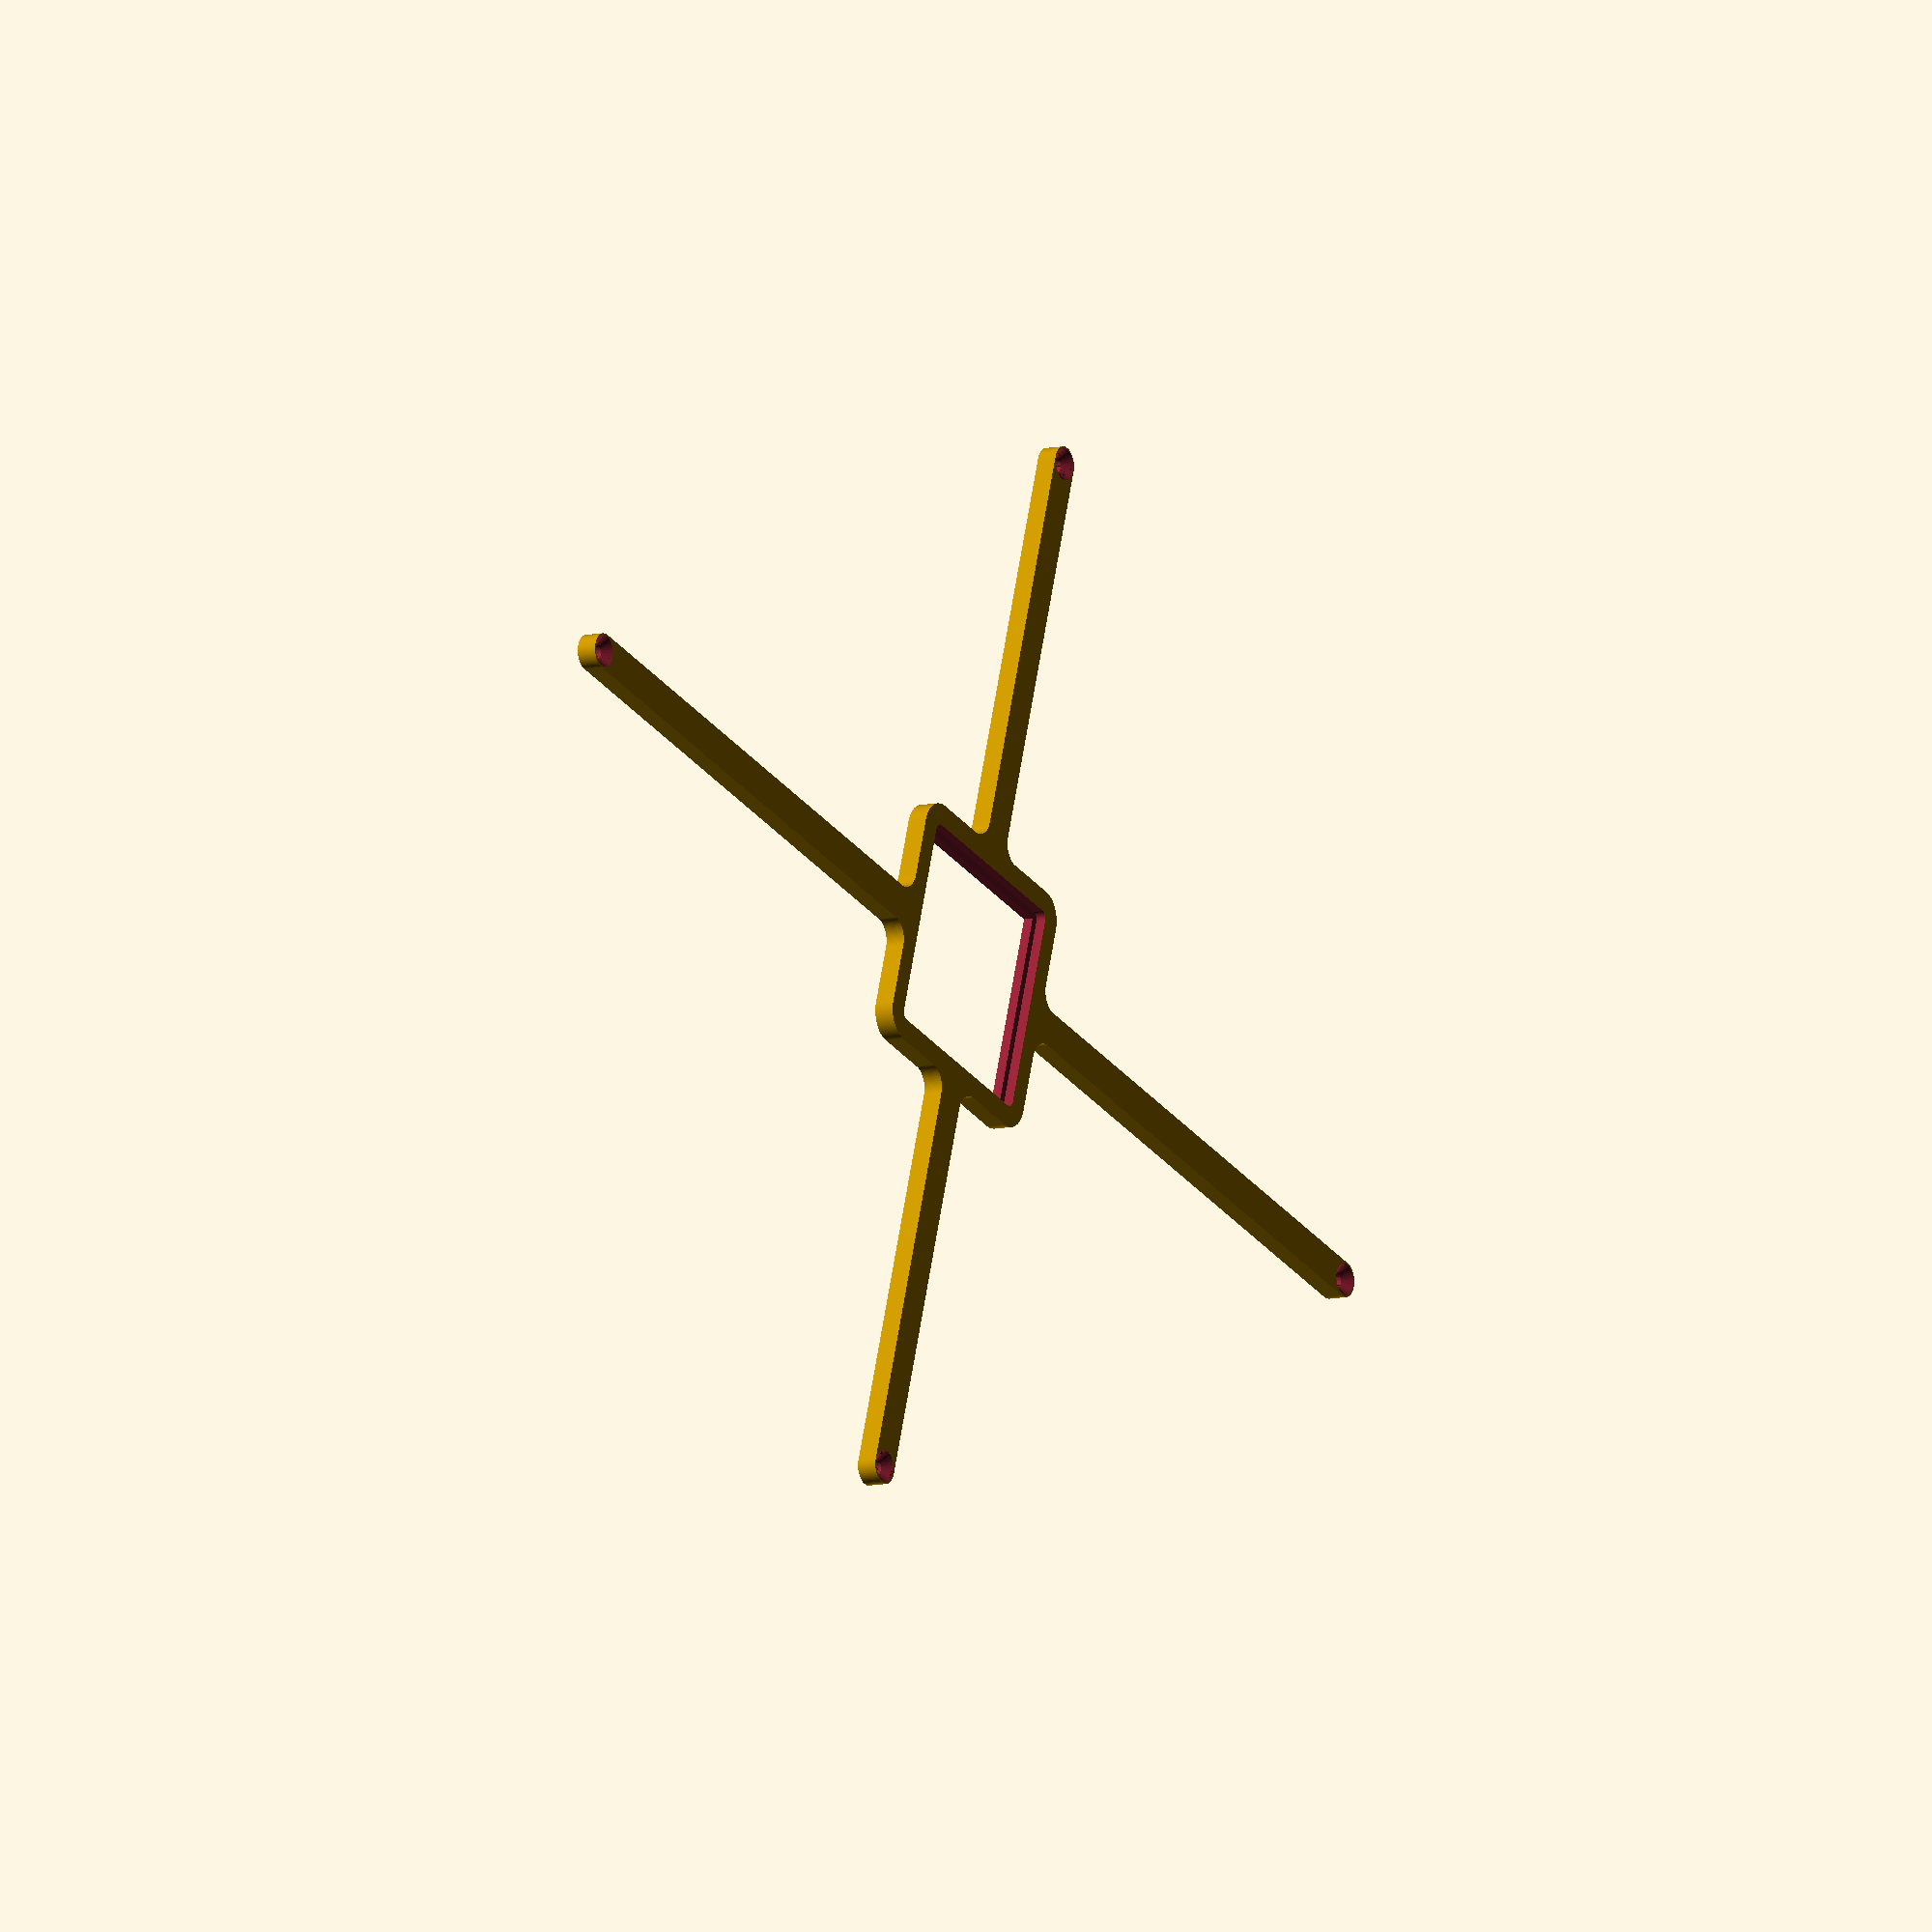
<openscad>
// Generated by SolidPython <Unknown> on 2023-06-03 11:45:25


scale(v = 0.0000010000) {
	translate(v = [-80000000, -60000000, 0]) {
		difference() {
			linear_extrude(convexity = 10, height = 2850000) {
				polygon(points = [[158023201.0318283439, 57556925.9855740145], [158023439.8212257922, 57556982.6943424493], [158189997.6769507527, 57598703.2653189674], [158190235.0027264655, 57598765.8171929643], [158225213.6099666059, 57608445.7014739141], [158225683.2997958362, 57608588.1803259328], [158260144.8043621778, 57619972.7236708030], [158260376.8854921162, 57620052.5648249090], [158422043.3885565698, 57677897.7645662799], [158422273.4403879941, 57677983.2772297561], [158456134.8214979172, 57691045.0532765836], [158456588.2842726111, 57691232.8837078959], [158489767.9668925405, 57705940.4254938811], [158489991.1046867967, 57706042.6301196814], [158645209.3182909787, 57779455.3777312338], [158645429.8806532025, 57779563.0276505202], [158677847.9320217371, 57795880.9034193531], [158678280.8006474674, 57796112.2765202150], [158709859.1228395998, 57814001.1750800163], [158710071.1683592200, 57814124.7588911057], [158857346.2562547624, 57902398.0494816601], [158857555.2050116956, 57902526.7999291644], [158888217.7230831385, 57921943.6253563240], [158888625.8287984431, 57922216.3128773049], [158918298.6740574837, 57943114.2883386686], [158918497.5851882398, 57943258.0611553788], [159056411.2077698112, 58045541.7746813595], [159056606.5306306779, 58045690.3857198954], [159085218.2185941637, 58068019.1661622152], [159085597.6311179101, 58068330.5419734195], [159113079.2337232530, 58092036.3354087323], [159113263.0948421955, 58092198.9126202464], [159240487.0685332119, 58207508.0010064617], [159240666.8844321072, 58207675.0414304957], [159266952.1960917115, 58232700.7385261282], [159267299.2614738345, 58233047.8039082736], [159292324.9585694373, 58259333.1155678257], [159292491.9989934862, 58259512.9314667284], [159407801.0873797238, 58386736.9051577672], [159407963.6645912230, 58386920.7662766948], [159431669.4580265880, 58414402.3688821197], [159431980.8338378072, 58414781.7814058512], [159454309.6142800152, 58443393.4693691805], [159454458.2253185511, 58443588.7922300622], [159556741.9388446510, 58581502.4148117825], [159556885.7116613388, 58581701.3259425312], [159577783.6871226728, 58611374.1712015048], [159578056.3746436536, 58611782.2769168094], [159597473.2000709772, 58642444.7949884906], [159597601.9505184591, 58642653.7437454313], [159685875.2411088347, 58789928.8316406384], [159685998.8249199092, 58790140.8771602735], [159703887.7234797478, 58821719.1993524507], [159704119.0965806246, 58822152.0679782033], [159720436.9723495543, 58854570.1193469241], [159720544.6222688258, 58854790.6817091703], [159793957.3698802292, 59010008.8953130394], [159794059.5745060444, 59010232.0331072882], [159808767.1162921190, 59043411.7157274112], [159808954.9467234313, 59043865.1785021126], [159822016.7227701843, 59077726.5596118644], [159822102.2354336679, 59077956.6114432886], [159879947.4351750612, 59239623.1145077869], [159880027.2763291597, 59239855.1956377253], [159891411.8196740746, 59274316.7002042234], [159891554.2985261083, 59274786.3900334612], [159901234.1828070581, 59309764.9972736686], [159901296.7346810699, 59310002.3230493888], [159943017.3056575358, 59476560.1787741780], [159943074.0144259930, 59476798.9681716412], [159951025.9199539125, 59512210.4115569144], [159951121.6750774086, 59512691.8050708771], [159957326.4450154006, 59548450.7753325105], [159957365.4336911440, 59548693.0894755572], [159982559.5839974284, 59718538.2546601892], [159982592.6142437756, 59718781.4526527524], [159987035.3007575274, 59754801.8032992184], [159987083.4099783301, 59755290.2644152120], [159989753.3102469444, 59791485.2192668766], [159989768.3602421880, 59791730.1881595999], [159998193.4564383030, 59963226.9610165060], [159998202.4900631905, 59963472.2254745513], [159999093.1720630527, 59999754.5877147615], [159999093.1720630527, 60000245.4122852236], [159998202.4900631905, 60036527.7745254263], [159998193.4564383030, 60036773.0389834717], [159989768.3602421880, 60208269.8118404374], [159989753.3102469444, 60208514.7807331607], [159987083.4099783301, 60244709.7355847582], [159987035.3007575274, 60245198.1967007518], [159982592.6142437756, 60281218.5473472103], [159982559.5839974284, 60281461.7453397736], [159957365.4336911440, 60451306.9105244279], [159957326.4450154006, 60451549.2246674746], [159951121.6750774086, 60487308.1949291006], [159951025.9199539125, 60487789.5884430632], [159943074.0144259930, 60523201.0318283513], [159943017.3056575358, 60523439.8212258145], [159901296.7346810400, 60689997.6769506633], [159901234.1828070581, 60690235.0027263835], [159891554.2985261083, 60725213.6099665090], [159891411.8196740746, 60725683.2997957468], [159880027.2763291597, 60760144.8043622673], [159879947.4351750612, 60760376.8854922056], [159822102.2354336977, 60922043.3885566667], [159822016.7227702141, 60922273.4403880909], [159808954.9467234313, 60956134.8214978948], [159808767.1162921190, 60956588.2842725962], [159794059.5745061040, 60989767.9668925703], [159793957.3698802888, 60989991.1046868190], [159720544.6222688258, 61145209.3182908520], [159720436.9723495245, 61145429.8806530982], [159704119.0965806246, 61177847.9320217818], [159703887.7234797478, 61178280.8006475344], [159685998.8249199390, 61209859.1228396893], [159685875.2411088645, 61210071.1683593243], [159597601.9505184293, 61357346.2562546507], [159597473.2000709176, 61357555.2050115913], [159578056.3746436834, 61388217.7230831459], [159577783.6871227026, 61388625.8287984505], [159556885.7116613090, 61418298.6740575060], [159556741.9388446212, 61418497.5851882547], [159454458.2253185213, 61556411.2077699825], [159454309.6142799854, 61556606.5306308642], [159431980.8338378072, 61585218.2185941339], [159431669.4580266178, 61585597.6311178580], [159407963.6645913124, 61613079.2337232158], [159407801.0873797834, 61613263.0948421508], [159292491.9989933968, 61740487.0685333535], [159292324.9585693777, 61740666.8844322562], [159267299.2614738941, 61766952.1960916892], [159266952.1960917413, 61767299.2614738345], [159240666.8844322860, 61792324.9585693479], [159240487.0685333908, 61792491.9989933819], [159113263.0948420763, 61907801.0873798579], [159113079.2337231338, 61907963.6645913720], [159085597.6311179101, 61931669.4580265582], [159085218.2185941935, 61931980.8338377625], [159056606.5306307375, 61954309.6142800748], [159056411.2077698410, 61954458.2253186107], [158918497.5851882994, 62056741.9388445616], [158918298.6740575731, 62056885.7116612718], [158888625.8287984133, 62077783.6871227175], [158888217.7230831087, 62078056.3746436983], [158857555.2050116062, 62097473.2000709027], [158857346.2562546432, 62097601.9505184069], [158710071.1683594584, 62185875.2411087677], [158709859.1228398383, 62185998.8249198571], [158678280.8006475270, 62203887.7234797478], [158677847.9320217967, 62204119.0965806097], [158645429.8806531131, 62220436.9723495245], [158645209.3182908595, 62220544.6222688109], [158489991.1046869457, 62293957.3698802441], [158489767.9668926895, 62294059.5745060444], [158456588.2842724621, 62308767.1162921712], [158456134.8214977384, 62308954.9467234835], [158422273.4403882623, 62322016.7227701470], [158422043.3885568380, 62322102.2354336232], [158260376.8854920566, 62379947.4351751059], [158260144.8043621480, 62380027.2763292119], [158225683.2997959256, 62391411.8196740374], [158225213.6099666655, 62391554.2985260561], [158190235.0027264059, 62401234.1828070506], [158189997.6769506633, 62401296.7346810475], [158023439.8212258220, 62443017.3056575507], [158023201.0318283439, 62443074.0144259855], [157987789.5884431005, 62451025.9199539050], [157987308.1949291229, 62451121.6750774086], [157951549.2246675789, 62457326.4450153634], [157951306.9105245471, 62457365.4336911216], [157781461.7453397512, 62482559.5839974210], [157781218.5473471880, 62482592.6142437607], [157745198.1967007816, 62487035.3007575199], [157744709.7355847657, 62487083.4099783227], [157708514.7807330489, 62489753.3102469370], [157708269.8118403256, 62489768.3602422029], [157536773.0389834642, 62498193.4564382955], [157536527.7745254040, 62498202.4900632054], [157463428.0251465738, 62499996.9881869629], [157463182.6128613353, 62500000.0000000000], [100990122.7246238291, 62500000.0000000000], [100843287.8015881926, 62503604.5950379968], [100696929.0457127988, 62514400.6654634774], [100551276.3234363496, 62532365.2153175622], [100406680.5249243677, 62557454.9664261714], [100263489.9941205978, 62589609.4753812701], [100122049.6895558238, 62628751.2791543528], [99982700.3533122241, 62674786.0817117840], [99845777.6901465803, 62727602.9811819792], [99711611.5587472916, 62787074.7370279506], [99580525.1770769358, 62853058.0765805542], [99452834.3437100649, 62925394.0401956961], [99328846.6770491600, 63003908.3642008826], [99208860.8742431551, 63088411.9007125422], [99093165.9916002601, 63178701.0733098164], [98982040.7482267916, 63274558.3674672619], [98875752.8545672596, 63375752.8545672521], [98774558.3674672544, 63482040.7482267842], [98678701.0733098090, 63593165.9916002601], [98588411.9007125497, 63708860.8742431551], [98503908.3642008901, 63828846.6770491526], [98425394.0401957035, 63952834.3437100723], [98353058.0765805542, 64080525.1770769432], [98287074.7370279431, 64211611.5587472916], [98227602.9811819792, 64345777.6901465803], [98174786.0817117840, 64482700.3533122241], [98128751.2791543603, 64622049.6895558164], [98089609.4753812701, 64763489.9941205904], [98057454.9664261639, 64906680.5249243751], [98032365.2153175622, 65051276.3234363571], [98014400.6654634774, 65196929.0457127914], [98003604.5950379968, 65343287.8015881926], [98000000.0000000000, 65490122.7246238291], [98000000.0000000000, 73986699.0100726783], [97999999.6068603247, 73986787.6815958172], [97999765.3048544526, 74013210.2337587029], [97999764.1254663169, 74013298.8983097672], [97998276.0477734506, 74097198.5614318103], [97998270.6387183070, 74097394.8333291262], [97996084.9298959076, 74155856.7243520319], [97996075.6683407426, 74156052.8522163332], [97988373.3544568866, 74291024.2271168530], [97988355.7174675167, 74291276.9599349052], [97982147.7823108137, 74366500.5269870758], [97982123.7485733032, 74366752.7319041044], [97968003.6069242954, 74497381.8534480780], [97967977.3419332355, 74497601.9736989588], [97959425.3690467179, 74563094.8978575468], [97959394.2311460376, 74563314.3818108141], [97946449.0200550258, 74647816.2567381263], [97946413.0245467275, 74648034.9965332747], [97934966.6312886626, 74713084.5118002295], [97934925.7958619595, 74713302.3999424726], [97909292.8355386108, 74842167.8225372434], [97909240.2662194520, 74842415.6559639573], [97892644.3388996422, 74916047.8411509544], [97892585.5081578791, 74916294.2633182555], [97858135.1211510003, 75052909.5989339352], [97858095.1892504990, 75053062.8245868087], [97845835.5058230758, 75098624.1225444824], [97845793.1527763158, 75098776.6967127025], [97844923.6025630832, 75101815.6350466907], [97844878.8389891088, 75101967.5194758475], [97831182.6620452851, 75147117.7846622020], [97831135.4991675019, 75147268.9412708431], [97788107.0264699459, 75281429.7761951983], [97788026.6043832600, 75281670.0202974826], [97763161.8668355048, 75352936.1996929944], [97763075.3845230490, 75353174.3293852806], [97718341.6651764810, 75471649.5426300168], [97718249.1781468689, 75471885.4050688744], [97689806.7815587521, 75541800.7365440428], [97689708.3491747230, 75542034.1803413332], [97637130.2259450257, 75662445.5035340637], [97637039.2696002722, 75662647.6661368012], [97609273.3302409351, 75722576.8907817602], [97609177.9149458408, 75722776.9874985367], [97571529.6356857717, 75799528.2247871757], [97571429.8083300591, 75799726.1572848856], [97541034.9291402996, 75858365.8253780156], [97540930.7387819141, 75858561.4963871688], [97477895.7697281837, 75973843.4918243587], [97477771.4190884978, 75974064.2221102715], [97439893.8324275911, 76039351.3719002008], [97439763.9299978167, 76039568.8812090904], [97373458.3831695169, 76147462.6079012156], [97373323.0123274624, 76147676.7566248626], [97332187.3014043719, 76210961.6425447315], [97332046.5490377247, 76211172.2932318747], [97252293.4014903903, 76327318.8151192516], [97252202.7391914427, 76327448.6342431456], [97224882.5168108791, 76365915.9860936552], [97224789.8103409111, 76366044.3534096032], [97222918.9485279322, 76368592.1249551624], [97222824.2211309373, 76368719.0082780570], [97194299.6777332127, 76406302.0115268677], [97194202.9531598240, 76406427.3790437132], [97107258.1484492719, 76517292.9734550714], [97107099.2944273055, 76517490.3318610787], [97059031.2153221071, 76575684.6895785928], [97058867.4126562178, 76575877.9604438692], [96975771.2080686092, 76671442.0885619968], [96975602.5618954301, 76671631.1478357166], [96924648.6819760501, 76727316.2052575499], [96924475.3005410135, 76727500.9315921664], [96833350.5683308542, 76822156.2482688129], [96833195.0616907775, 76822314.2370642722], [96786343.7583370209, 76868869.7386637032], [96786184.7877997905, 76869024.2415532917], [96724223.9257799685, 76927922.4328174144], [96724061.5694681406, 76928073.3738741577], [96675192.8419475555, 76972506.5464548916], [96675027.1796475202, 76972653.8515021503], [96575877.9604440182, 77058867.4126560986], [96575684.6895787418, 77059031.2153220028], [96517490.3318610787, 77107099.2944273204], [96517292.9734550714, 77107258.1484492719], [96417642.7475146651, 77185407.4559937268], [96417441.4282422811, 77185561.2594113797], [96356887.1543108821, 77230620.1476324946], [96356682.0033887923, 77230768.8017272204], [96253201.4803265482, 77303770.6040772349], [96252992.6294307411, 77303914.0134354979], [96190233.8812389672, 77345848.0452521294], [96190021.4644202888, 77345986.1178267002], [96082976.2772540152, 77413653.0204031616], [96082760.4308520257, 77413785.6675722599], [96017958.3092063665, 77452487.1989262551], [96017739.1717619896, 77452614.3355503529], [95907404.1039522290, 77514772.6383845657], [95907181.8161186874, 77514894.1828611046], [95840502.6671353281, 77550263.8674769551], [95840277.3715879619, 77550379.7417926937], [95714179.3418893814, 77613227.7011594176], [95714037.0701394975, 77613297.2094794959], [95671481.4448028505, 77633672.4508637041], [95671338.0903041959, 77633739.6977602094], [95668465.8700771332, 77635059.4002805352], [95668321.4687724710, 77635124.3688928932], [95625142.0255414248, 77654141.9237166792], [95624996.6136360317, 77654204.5977555066], [95495173.4272999167, 77708945.0707184523], [95494938.7554016113, 77709040.5382043123], [95424668.7570828497, 77736595.0448284745], [95424431.7420459986, 77736684.5368002951], [95300933.8959236741, 77781535.7106789798], [95300724.7040147185, 77781609.0695219040], [95238158.6205516607, 77802773.7702100426], [95237947.8539127111, 77802842.4739108384], [95156380.6917454600, 77828434.3361413032], [95156168.4539530575, 77828498.3509370536], [95092725.7792020440, 77846869.1531935334], [95092512.1745557189, 77846928.4476256073], [94965527.6073430479, 77880666.6379333735], [94965281.9501467645, 77880728.5853516757], [94891865.8906963468, 77898255.8701882511], [94891618.7430412918, 77898311.5745625198], [94753793.1255935133, 77927546.4555360675], [94753637.9731313437, 77927578.0841759294], [94707333.7401143312, 77936636.2138991058], [94707178.1062994003, 77936665.3819128275], [94704066.7888393700, 77937223.0264532268], [94703910.7126931846, 77937249.7265276164], [94657342.8834215999, 77944837.1494219750], [94657186.4040766358, 77944861.3748626113], [94513086.1604250520, 77966003.5205082595], [94512866.4836602658, 77966033.2676696777], [94447320.7086752057, 77974170.2656824142], [94447100.4264884293, 77974195.1360019147], [94362051.3449282050, 77982843.7822770625], [94361830.5655722320, 77982863.7635326684], [94295988.5507941842, 77988087.5978498012], [94295767.3827660978, 77988102.6802221686], [94156052.8522158563, 77996075.6683407575], [94155856.7243515551, 77996084.9298959225], [94097394.8333292007, 77998270.6387183219], [94097198.5614318699, 77998276.0477734655], [94013298.8983094394, 77999764.1254663467], [94013210.2337583601, 77999765.3048544675], [93986787.6815967858, 77999999.6068603247], [93986699.0100736469, 78000000.0000000000], [85490122.7246235162, 78000000.0000000000], [85343287.8015881926, 78003604.5950379819], [85196929.0457131118, 78014400.6654634476], [85051276.3234362155, 78032365.2153175920], [84906680.5249245167, 78057454.9664261490], [84763489.9941204786, 78089609.4753812999], [84622049.6895557791, 78128751.2791543752], [84482700.3533122241, 78174786.0817117989], [84345777.6901465207, 78227602.9811819941], [84211611.5587474257, 78287074.7370278984], [84080525.1770768911, 78353058.0765805990], [83952834.3437101096, 78425394.0401956737], [83828846.6770491451, 78503908.3642008752], [83708860.8742431253, 78588411.9007125646], [83593165.9916002750, 78678701.0733098239], [83482040.7482267022, 78774558.3674673140], [83375752.8545672596, 78875752.8545672596], [83274558.3674673140, 78982040.7482267022], [83178701.0733098239, 79093165.9916002750], [83088411.9007125646, 79208860.8742431253], [83003908.3642008752, 79328846.6770491451], [82925394.0401956737, 79452834.3437101096], [82853058.0765805990, 79580525.1770768911], [82787074.7370278984, 79711611.5587474257], [82727602.9811819941, 79845777.6901465207], [82674786.0817117989, 79982700.3533122241], [82628751.2791543752, 80122049.6895557791], [82589609.4753812999, 80263489.9941204786], [82557454.9664261490, 80406680.5249245167], [82532365.2153175920, 80551276.3234362155], [82514400.6654634476, 80696929.0457131118], [82503604.5950379819, 80843287.8015881926], [82500000.0000000000, 80990122.7246235162], [82500000.0000000000, 162463182.6128612757], [82499996.9881869555, 162463428.0251465142], [82498202.4900631905, 162536527.7745259404], [82498193.4564382881, 162536773.0389839709], [82489768.3602422327, 162708269.8118400574], [82489753.3102469593, 162708514.7807327807], [82487083.4099783301, 162744709.7355847061], [82487035.3007575423, 162745198.1967007220], [82482592.6142437905, 162781218.5473470688], [82482559.5839974433, 162781461.7453396022], [82457365.4336911291, 162951306.9105244875], [82457326.4450153708, 162951549.2246675491], [82451121.6750774235, 162987308.1949290633], [82451025.9199539274, 162987789.5884430408], [82443074.0144260228, 163023201.0318282247], [82443017.3056575805, 163023439.8212256730], [82401296.7346810848, 163189997.6769505441], [82401234.1828070879, 163190235.0027262568], [82391554.2985261083, 163225213.6099664867], [82391411.8196740896, 163225683.2997957468], [82380027.2763289362, 163260144.8043629527], [82379947.4351748377, 163260376.8854928613], [82322102.2354337275, 163422043.3885565996], [82322016.7227702439, 163422273.4403880537], [82308954.9467234761, 163456134.8214978278], [82308767.1162921637, 163456588.2842725217], [82294059.5745062679, 163489767.9668922126], [82293957.3698804677, 163489991.1046864688], [82220544.6222688109, 163645209.3182908893], [82220436.9723495245, 163645429.8806531131], [82204119.0965806544, 163677847.9320217073], [82203887.7234797925, 163678280.8006474674], [82185998.8249198943, 163709859.1228397489], [82185875.2411088049, 163710071.1683593690], [82097601.9505185634, 163857346.2562543750], [82097473.2000710666, 163857555.2050113380], [82078056.3746436089, 163888217.7230832577], [82077783.6871226281, 163888625.8287985623], [82056885.7116610855, 163918298.6740578413], [82056741.9388443679, 163918497.5851885676], [81954458.2253187150, 164056411.2077697217], [81954309.6142801791, 164056606.5306306183], [81931980.8338378072, 164085218.2185941339], [81931669.4580266029, 164085597.6311178505], [81907963.6645913273, 164113079.2337231934], [81907801.0873798132, 164113263.0948421359], [81792491.9989932179, 164240487.0685335696], [81792324.9585691839, 164240666.8844324648], [81767299.2614741474, 164266952.1960914433], [81766952.1960919946, 164267299.2614735961], [81740666.8844316006, 164292324.9585699737], [81740487.0685327053, 164292491.9989939928], [81613263.0948422551, 164407801.0873796940], [81613079.2337233275, 164407963.6645912230], [81585597.6311182529, 164431669.4580262899], [81585218.2185945213, 164431980.8338374794], [81556606.5306306481, 164454309.6142801046], [81556411.2077697664, 164454458.2253186703], [81418497.5851878971, 164556741.9388448596], [81418298.6740571558, 164556885.7116615474], [81388625.8287983537, 164577783.6871227622], [81388217.7230830342, 164578056.3746437430], [81357555.2050118297, 164597473.2000707686], [81357346.2562548965, 164597601.9505182803], [81210071.1683588922, 164685875.2411091030], [81209859.1228392571, 164685998.8249201775], [81178280.8006478995, 164703887.7234795392], [81177847.9320221543, 164704119.0965804160], [81145429.8806524277, 164720436.9723498821], [81145209.3182901740, 164720544.6222691536], [80989991.1046871394, 164793957.3698801398], [80989767.9668928981, 164794059.5745059550], [80956588.2842725217, 164808767.1162921488], [80956134.8214978129, 164808954.9467234612], [80922273.4403886050, 164822016.7227700055], [80922043.3885571808, 164822102.2354334891], [80760376.8854919076, 164879947.4351751804], [80760144.8043619692, 164880027.2763292789], [80725683.2997961938, 164891411.8196739554], [80725213.6099669486, 164891554.2985259891], [80690235.0027257949, 164901234.1828072071], [80689997.6769500822, 164901296.7346811891], [80523439.8212256432, 164943017.3056575954], [80523201.0318281800, 164943074.0144260228], [80487789.5884433687, 164951025.9199538529], [80487308.1949294060, 164951121.6750773787], [80451549.2246669978, 164957326.4450154901], [80451306.9105239511, 164957365.4336912334], [80281461.7453395426, 164982559.5839974582], [80281218.5473469794, 164982592.6142438054], [80245198.1967008710, 164987035.3007575274], [80244709.7355848700, 164987083.4099783301], [80208514.7807327807, 164989753.3102469742], [80208269.8118400574, 164989768.3602422178], [80036773.0389833897, 164998193.4564383030], [80036527.7745253444, 164998202.4900632203], [80000245.4122852385, 164999093.1720630527], [79999754.5877147913, 164999093.1720630527], [79963472.2254747152, 164998202.4900632203], [79963226.9610166699, 164998193.4564383030], [79791730.1881599575, 164989768.3602422178], [79791485.2192672342, 164989753.3102469742], [79755290.2644150406, 164987083.4099783301], [79754801.8032990396, 164987035.3007575274], [79718781.4526532292, 164982592.6142438352], [79718538.2546606660, 164982559.5839974880], [79548693.0894756168, 164957365.4336911440], [79548450.7753325701, 164957326.4450154006], [79512691.8050706983, 164951121.6750774086], [79512210.4115567356, 164951025.9199538827], [79476798.9681721926, 164943074.0144261122], [79476560.1787747294, 164943017.3056576848], [79310002.3230487555, 164901296.7346808910], [79309764.9972730428, 164901234.1828069091], [79274786.3900334835, 164891554.2985261381], [79274316.7002042383, 164891411.8196741045], [79239855.1956385076, 164880027.2763294280], [79239623.1145085692, 164879947.4351753294], [79077956.6114433855, 164822102.2354337275], [79077726.5596119612, 164822016.7227702439], [79043865.1785023361, 164808954.9467235208], [79043411.7157276273, 164808767.1162922084], [79010232.0331071317, 164794059.5745059550], [79010008.8953128904, 164793957.3698801398], [78854790.6817084998, 164720544.6222684681], [78854570.1193462610, 164720436.9723491967], [78822152.0679785311, 164704119.0965807736], [78821719.1993527710, 164703887.7234798968], [78790140.8771598488, 164685998.8249196410], [78789928.8316402137, 164685875.2411085665], [78642653.7437453121, 164597601.9505183995], [78642444.7949883789, 164597473.2000708878], [78611782.2769170552, 164578056.3746438026], [78611374.1712017506, 164577783.6871228218], [78581701.3259420395, 164556885.7116609812], [78581502.4148112833, 164556741.9388442934], [78443588.7922302485, 164454458.2253187001], [78443393.4693693668, 164454309.6142801344], [78414781.7814058810, 164431980.8338378072], [78414402.3688821495, 164431669.4580266178], [78386920.7662765384, 164407963.6645911038], [78386736.9051576108, 164407801.0873795748], [78259512.9314670563, 164292491.9989937842], [78259333.1155681610, 164292324.9585697651], [78233047.8039083481, 164267299.2614739239], [78232700.7385261953, 164266952.1960917711], [78207675.0414305031, 164240666.8844321072], [78207508.0010064691, 164240487.0685332119], [78092198.9126199335, 164113263.0948418677], [78092036.3354084194, 164113079.2337229252], [78068330.5419734120, 164085597.6311178803], [78068019.1661622077, 164085218.2185941637], [78045690.3857200742, 164056606.5306309462], [78045541.7746815383, 164056411.2077700496], [77943258.0611553937, 163918497.5851882398], [77943114.2883386761, 163918298.6740575135], [77922216.3128772378, 163888625.8287983537], [77921943.6253562719, 163888217.7230830491], [77902526.7999291867, 163857555.2050117552], [77902398.0494816750, 163857346.2562547922], [77814124.7588911653, 163710071.1683593392], [77814001.1750800759, 163709859.1228397191], [77796112.2765203416, 163678280.8006477356], [77795880.9034194797, 163677847.9320219755], [77779563.0276504904, 163645429.8806531429], [77779455.3777312040, 163645209.3182909191], [77706042.6301196069, 163489991.1046866477], [77705940.4254938066, 163489767.9668923914], [77691232.8837078959, 163456588.2842726111], [77691045.0532765836, 163456134.8214979172], [77677983.2772297859, 163422273.4403880835], [77677897.7645663023, 163422043.3885566294], [77620052.5648248494, 163260376.8854919970], [77619972.7236707509, 163260144.8043620884], [77608588.1803259552, 163225683.2997959554], [77608445.7014739364, 163225213.6099666953], [77598765.8171929717, 163190235.0027264953], [77598703.2653189749, 163189997.6769507825], [77556982.6943423599, 163023439.8212254643], [77556925.9855739176, 163023201.0318280160], [77548974.0800461322, 162987789.5884433091], [77548878.3249226362, 162987308.1949293315], [77542673.5549845994, 162951549.2246673107], [77542634.5663088411, 162951306.9105242491], [77517440.4160026610, 162781461.7453402579], [77517407.3857563138, 162781218.5473477244], [77512964.6992424428, 162745198.1967004836], [77512916.5900216550, 162744709.7355844676], [77510246.6897530854, 162708514.7807334363], [77510231.6397578120, 162708269.8118407130], [77501806.5435616970, 162536773.0389833748], [77501797.5099367946, 162536527.7745253444], [77500003.0118130445, 162463428.0251465142], [77500000.0000000000, 162463182.6128612757], [77500000.0000000000, 80990122.7246235162], [77496395.4049620181, 80843287.8015881777], [77485599.3345365524, 80696929.0457130969], [77467634.7846824080, 80551276.3234362006], [77442545.0335738510, 80406680.5249245018], [77410390.5246186703, 80263489.9941203892], [77371248.7208456546, 80122049.6895558387], [77325213.9182882011, 79982700.3533122092], [77272397.0188179910, 79845777.6901465058], [77212925.2629720271, 79711611.5587472767], [77146941.9234194756, 79580525.1770769954], [77074605.9598043114, 79452834.3437100947], [76996091.6357991099, 79328846.6770491302], [76911588.0992874205, 79208860.8742431253], [76821298.9266901612, 79093165.9916002601], [76725441.6325326711, 78982040.7482266873], [76624247.1454327404, 78875752.8545672446], [76517959.2517732978, 78774558.3674673140], [76406834.0083997250, 78678701.0733098239], [76291139.1257568598, 78588411.9007125646], [76171153.3229508549, 78503908.3642008752], [76047165.6562898904, 78425394.0401956737], [75919474.8229229897, 78353058.0765805095], [75788388.4412527084, 78287074.7370279580], [75654222.3098534793, 78227602.9811819941], [75517299.6466877759, 78174786.0817117840], [75377950.3104441464, 78128751.2791543305], [75236510.0058795959, 78089609.4753813148], [75093319.4750754833, 78057454.9664261490], [74948723.6765637845, 78032365.2153175920], [74803070.9542868882, 78014400.6654634476], [74656712.1984118074, 78003604.5950379819], [74509877.2753764838, 78000000.0000000000], [66013300.9899263531, 78000000.0000000000], [66013212.3184032291, 77999999.6068603247], [65986789.7662416250, 77999765.3048544675], [65986701.1016905457, 77999764.1254663467], [65902801.4385681599, 77998276.0477734655], [65902605.1666708291, 77998270.6387183219], [65844143.2756484449, 77996084.9298959225], [65843947.1477841586, 77996075.6683407575], [65708975.7728840411, 77988373.3544569463], [65708723.0400659889, 77988355.7174675763], [65633499.4730129093, 77982147.7823107988], [65633247.2680958807, 77982123.7485732883], [65507341.5049700737, 77968514.1706418842], [65507089.9898316413, 77968483.7555822879], [65432277.3984434903, 77958473.7771174759], [65432026.7345184833, 77958437.0002576709], [65302280.4479541928, 77937718.7252769470], [65302061.9405260384, 77937681.3450890779], [65237086.2263850868, 77925823.1864250749], [65236868.6012466997, 77925780.9718098491], [65153130.8480514437, 77908572.4260739088], [65152914.2121498138, 77908525.3977767825], [65088527.9377742559, 77893798.9920008183], [65088312.3975703120, 77893747.1731327921], [64960910.6609561145, 77861620.1859835982], [64960665.8082141578, 77861555.1315797120], [64887968.6993341744, 77841251.0960342288], [64887725.5731761307, 77841179.8597233444], [64766656.4718804806, 77804034.8127949983], [64766415.2283567339, 77803957.4403000921], [64694839.8082190454, 77779997.4166968614], [64694600.6021716148, 77779913.9576794505], [64562171.4835082889, 77731819.1802054644], [64562023.0838500559, 77731763.9516004473], [64517935.8377790749, 77714957.8085822612], [64517788.3312062472, 77714900.2371627241], [64514852.9556174725, 77713727.7040383369], [64514706.3791138679, 77713667.8042389452], [64471173.3845760971, 77695474.1213836372], [64471027.7748923451, 77695411.9082228690], [64337554.4964658320, 77637130.2259449810], [64337352.3338630795, 77637039.2696002275], [64277423.1092181355, 77609273.3302409202], [64277223.0125013590, 77609177.9149458110], [64200471.7752126157, 77571529.6356856823], [64200273.8427148908, 77571429.8083299845], [64141634.1746214926, 77541034.9291400760], [64141438.5036123544, 77540930.7387816757], [64026156.5081758946, 77477895.7697283328], [64025935.7778899819, 77477771.4190886468], [63960648.6280998439, 77439893.8324276209], [63960431.1187909544, 77439763.9299978465], [63840394.2394958287, 77365995.8698404878], [63840259.9950237721, 77365911.8991366923], [63800458.2691871673, 77340575.0814641118], [63800325.3711240739, 77340488.9956800640], [63797686.1120290756, 77338749.5776159018], [63797554.5936961025, 77338661.3983356953], [63758575.0835480392, 77312077.0138620138], [63758444.9779202491, 77311986.7631944418], [63643317.9966107607, 77230768.8017269075], [63643112.8456886858, 77230620.1476321816], [63582558.5717578977, 77185561.2594115138], [63582357.2524855137, 77185407.4559938610], [63478968.6453790218, 77104326.3748712689], [63478795.7348271459, 77104187.6495467871], [63427739.2267075032, 77062286.6670552939], [63427569.4337397814, 77062144.1429425627], [63362704.9536077976, 77006459.8132458925], [63362538.3616651595, 77006313.5603852272], [63313389.1941628754, 76962190.7920125276], [63313225.8851132691, 76962040.8822766244], [63217423.8977278322, 76872122.4469674677], [63217241.3825913221, 76871946.7393533587], [63163532.4997356534, 76818913.9249698371], [63163354.4943235368, 76818733.6501408219], [63065639.6891365796, 76717232.9312400818], [63065530.7776044011, 76717117.9924062192], [63033350.3750398010, 76682613.5955835134], [63033243.2970855534, 76682496.9466696978], [63031124.2802872211, 76680151.5188660473], [63031019.0627582222, 76680033.1891192943], [62999947.3341660798, 76644527.1418662965], [62999844.0034431517, 76644407.1609549969], [62908749.6947795451, 76536925.0414202362], [62908588.3533912301, 76536729.7111943960], [62861261.2707825154, 76477931.1504065245], [62861104.9294174463, 76477731.7956516743], [62784224.1476249248, 76377099.6576904356], [62784072.9066307098, 76376896.4063623101], [62739784.6662261188, 76315776.2357081175], [62739638.6226767153, 76315569.2182634622], [62667953.4509622455, 76211172.2932318449], [62667812.6985955983, 76210961.6425447017], [62626676.9876726270, 76147676.7566249967], [62626541.6168305725, 76147462.6079013497], [62560236.0700021535, 76039568.8812090456], [62560106.1675723791, 76039351.3719001561], [62522228.5809113532, 75974064.2221100181], [62522104.2302716672, 75973843.4918241054], [62459069.2612183243, 75858561.4963876456], [62458965.0708599240, 75858365.8253785074], [62428570.1916700155, 75799726.1572851092], [62428470.3643143177, 75799528.2247873843], [62390822.0850541890, 75722776.9874986410], [62390726.6697590798, 75722576.8907818645], [62362960.7303997725, 75662647.6661369205], [62362869.7740550190, 75662445.5035341680], [62304588.0917771310, 75528972.2251076549], [62304525.8786163628, 75528826.6154239029], [62286332.1957610548, 75485293.6208861321], [62286272.2959616631, 75485147.0443825275], [62285099.7628372759, 75482211.6687937528], [62285042.1914177388, 75482064.1622209251], [62268236.0483995527, 75437976.9161499441], [62268180.8197945356, 75437828.5164917111], [62220086.0423205495, 75305399.3978283852], [62220002.5833031386, 75305160.1917809546], [62196042.5596999079, 75233584.7716432661], [62195965.1872050017, 75233343.5281195194], [62158820.1402766556, 75112274.4268238693], [62158748.9039657712, 75112031.3006658256], [62138444.8684202880, 75039334.1917858422], [62138379.8140164018, 75039089.3390438855], [62106252.8268672079, 74911687.6024296880], [62106201.0079991817, 74911472.0622257441], [62091474.6022232175, 74847085.7878501862], [62091427.5739260912, 74846869.1519485563], [62074219.0281901509, 74763131.3987533003], [62074176.8135749251, 74762913.7736149132], [62062318.6549109221, 74697938.0594739616], [62062281.2747230530, 74697719.5520458072], [62041562.9997423291, 74567973.2654815167], [62041526.2228825241, 74567722.6015565097], [62031516.2444177121, 74492910.0101683587], [62031485.8293581158, 74492658.4950299263], [62017876.2514267117, 74366752.7319041193], [62017852.2176892012, 74366500.5269870907], [62011644.2825324237, 74291276.9599340111], [62011626.6455430537, 74291024.2271159589], [62003924.3316592425, 74156052.8522158414], [62003915.0701040775, 74155856.7243515551], [62001729.3612816781, 74097394.8333291709], [62001723.9522265345, 74097198.5614318401], [62000235.8745336533, 74013298.8983094543], [62000234.6951455325, 74013210.2337583750], [62000000.3931396753, 73986787.6815967709], [62000000.0000000000, 73986699.0100736469], [62000000.0000000000, 65490122.7246235311], [61996395.4049620181, 65343287.8015881777], [61985599.3345365524, 65196929.0457130745], [61967634.7846824080, 65051276.3234361932], [61942545.0335738510, 64906680.5249244943], [61910390.5246186852, 64763489.9941204265], [61871248.7208456397, 64622049.6895558015], [61825213.9182882011, 64482700.3533122092], [61772397.0188180059, 64345777.6901465654], [61712925.2629720271, 64211611.5587472841], [61646941.9234194309, 64080525.1770769283], [61574605.9598043561, 63952834.3437101692], [61496091.6357991099, 63828846.6770491451], [61411588.0992873609, 63708860.8742430508], [61321298.9266901612, 63593165.9916002527], [61225441.6325327307, 63482040.7482267767], [61124247.1454326659, 63375752.8545671701], [61017959.2517732978, 63274558.3674673215], [60906834.0083997250, 63178701.0733098164], [60791139.1257567555, 63088411.9007124826], [60671153.3229508549, 63003908.3642008752], [60547165.6562899947, 62925394.0401957333], [60419474.8229231089, 62853058.0765805915], [60288388.4412525743, 62787074.7370278984], [60154222.3098534793, 62727602.9811820015], [60017299.6466877759, 62674786.0817117840], [59877950.3104441464, 62628751.2791543379], [59736510.0058794469, 62589609.4753812775], [59593319.4750756323, 62557454.9664261714], [59448723.6765636504, 62532365.2153175622], [59303070.9542872012, 62514400.6654634774], [59156712.1984118074, 62503604.5950379968], [59009877.2753761709, 62500000.0000000000], [2536817.3871386647, 62500000.0000000000], [2536571.9748534262, 62499996.9881869629], [2463472.2254745960, 62498202.4900632054], [2463226.9610165656, 62498193.4564382955], [2291730.1881594956, 62489768.3602421954], [2291485.2192667723, 62489753.3102469295], [2255290.2644152045, 62487083.4099783227], [2254801.8032992184, 62487035.3007575199], [2218781.4526529610, 62482592.6142437831], [2218538.2546603978, 62482559.5839974433], [2048693.0894757211, 62457365.4336911663], [2048450.7753326595, 62457326.4450154081], [2012691.8050709367, 62451121.6750774160], [2012210.4115569592, 62451025.9199539125], [1976798.9681715965, 62443074.0144259706], [1976560.1787741482, 62443017.3056575358], [1810002.3230492175, 62401296.7346810251], [1809764.9972735047, 62401234.1828070283], [1774786.3900335133, 62391554.2985261157], [1774316.7002042532, 62391411.8196740970], [1739855.1956377625, 62380027.2763291746], [1739623.1145078540, 62379947.4351750687], [1577956.6114431322, 62322102.2354336008], [1577726.5596117079, 62322016.7227701247], [1543865.1785022616, 62308954.9467234835], [1543411.7157275379, 62308767.1162921712], [1510232.0331074893, 62294059.5745061338], [1510008.8953132331, 62293957.3698803335], [1354790.6817088723, 62220544.6222686917], [1354570.1193466485, 62220436.9723494053], [1322152.0679782927, 62204119.0965806544], [1321719.1993525326, 62203887.7234797925], [1290140.8771607280, 62185998.8249201626], [1289928.8316411078, 62185875.2411090732], [1142653.7437449098, 62097601.9505181387], [1142444.7949879467, 62097473.2000706345], [1111782.2769168019, 62078056.3746436611], [1111374.1712014973, 62077783.6871226802], [1081701.3259423971, 62056885.7116612718], [1081502.4148116708, 62056741.9388445616], [943588.7922304869, 61954458.2253188565], [943393.4693695903, 61954309.6142803207], [914781.7814057767, 61931980.8338377327], [914402.3688820601, 61931669.4580265284], [886920.7662768066, 61907963.6645913273], [886736.9051578641, 61907801.0873798132], [759512.9314663112, 61792491.9989931136], [759333.1155674160, 61792324.9585690722], [733047.8039084375, 61767299.2614740059], [732700.7385262847, 61766952.1960918680], [707675.0414304137, 61740666.8844320253], [707508.0010063946, 61740487.0685331225], [592198.9126201272, 61613263.0948420763], [592036.3354085982, 61613079.2337231487], [568330.5419734716, 61585597.6311180070], [568019.1661622822, 61585218.2185942680], [545690.3857202530, 61556606.5306311548], [545541.7746816874, 61556411.2077702805], [443258.0611553192, 61418497.5851881802], [443114.2883386314, 61418298.6740574315], [422216.3128772080, 61388625.8287983239], [421943.6253562272, 61388217.7230830118], [402526.7999291718, 61357555.2050117254], [402398.0494816601, 61357346.2562547922], [314124.7588908076, 61210071.1683587581], [314001.1750797331, 61209859.1228391230], [296112.2765204608, 61178280.8006479144], [295880.9034195840, 61177847.9320221692], [279563.0276501775, 61145429.8806525469], [279455.3777309060, 61145209.3182902932], [206042.6301199198, 60989991.1046872810], [205940.4254941046, 60989767.9668930322], [191232.8837078214, 60956588.2842724249], [191045.0532765090, 60956134.8214977235], [177983.2772300541, 60922273.4403887987], [177897.7645665705, 60922043.3885573745], [120052.5648247600, 60760376.8854917511], [119972.7236706614, 60760144.8043618128], [108588.1803259552, 60725683.2997959554], [108445.7014739215, 60725213.6099667102], [98765.8171929419, 60690235.0027263984], [98703.2653189600, 60689997.6769506857], [56982.6943424940, 60523439.8212259784], [56925.9855740666, 60523201.0318285227], [48974.0800460875, 60487789.5884430483], [48878.3249225616, 60487308.1949290782], [42673.5549845397, 60451549.2246671841], [42634.5663087964, 60451306.9105241299], [17440.4160025418, 60281461.7453394905], [17407.3857561946, 60281218.5473469347], [12964.6992424726, 60245198.1967009157], [12916.5900216699, 60244709.7355849221], [10246.6897530258, 60208514.7807328254], [10231.6397577822, 60208269.8118401021], [1806.5435616970, 60036773.0389833823], [1797.5099367797, 60036527.7745253295], [906.8279369473, 60000245.4122852162], [906.8279369473, 59999754.5877147689], [1797.5099367797, 59963472.2254746854], [1806.5435616970, 59963226.9610166326], [10231.6397577822, 59791730.1881599203], [10246.6897530258, 59791485.2192672044], [12916.5900216699, 59755290.2644150928], [12964.6992424726, 59754801.8032990918], [17407.3857561946, 59718781.4526530802], [17440.4160025418, 59718538.2546605244], [42634.5663087964, 59548693.0894758850], [42673.5549845397, 59548450.7753328308], [48878.3249225616, 59512691.8050709367], [48974.0800460875, 59512210.4115569666], [56925.9855740666, 59476798.9681714922], [56982.6943424940, 59476560.1787740365], [98703.2653189600, 59310002.3230493292], [98765.8171929419, 59309764.9972736165], [108445.7014739215, 59274786.3900333047], [108588.1803259552, 59274316.7002040595], [119972.7236706614, 59239855.1956382021], [120052.5648247600, 59239623.1145082638], [177897.7645665705, 59077956.6114426404], [177983.2772300541, 59077726.5596112162], [191045.0532765090, 59043865.1785022914], [191232.8837078214, 59043411.7157275900], [205940.4254941046, 59010232.0331069827], [206042.6301199198, 59010008.8953127339], [279455.3777309060, 58854790.6817097217], [279563.0276501775, 58854570.1193474680], [295880.9034195840, 58822152.0679778457], [296112.2765204608, 58821719.1993521005], [314001.1750797331, 58790140.8771608919], [314124.7588908076, 58789928.8316412568], [402398.0494816601, 58642653.7437452227], [402526.7999291718, 58642444.7949882895], [421943.6253562272, 58611782.2769170031], [422216.3128772080, 58611374.1712016910], [443114.2883386314, 58581701.3259425834], [443258.0611553192, 58581502.4148118347], [545541.7746812105, 58443588.7922303900], [545690.3857197762, 58443393.4693695083], [568019.1661624014, 58414781.7814056501], [568330.5419735909, 58414402.3688819259], [592036.3354090452, 58386920.7662763670], [592198.9126205742, 58386736.9051574320], [707508.0010061860, 58259512.9314670935], [707675.0414302051, 58259333.1155681908], [732700.7385263443, 58233047.8039080873], [733047.8039084971, 58232700.7385259420], [759333.1155674756, 58207675.0414308980], [759512.9314663708, 58207508.0010068640], [886736.9051578641, 58092198.9126201943], [886920.7662768066, 58092036.3354086801], [914402.3688820601, 58068330.5419734791], [914781.7814057767, 58068019.1661622748], [943393.4693695903, 58045690.3857196867], [943588.7922304869, 58045541.7746811509], [1081502.4148118794, 57943258.0611552969], [1081701.3259426057, 57943114.2883385867], [1111374.1712014973, 57922216.3128773198], [1111782.2769168019, 57921943.6253563389], [1142444.7949882150, 57902526.7999292016], [1142653.7437451780, 57902398.0494816974], [1289928.8316405118, 57814124.7588912398], [1290140.8771601319, 57814001.1750801504], [1321719.1993525028, 57796112.2765202075], [1322152.0679782629, 57795880.9034193382], [1354570.1193466187, 57779563.0276505947], [1354790.6817088425, 57779455.3777313158], [1510008.8953129947, 57706042.6301197782], [1510232.0331072509, 57705940.4254939780], [1543411.7157275379, 57691232.8837078288], [1543865.1785022318, 57691045.0532765165], [1577726.5596120358, 57677983.2772297338], [1577956.6114434898, 57677897.7645662576], [1739623.1145076752, 57620052.5648249835], [1739855.1956375837, 57619972.7236708775], [1774316.7002042234, 57608588.1803259179], [1774786.3900334835, 57608445.7014738992], [1809764.9972735047, 57598765.8171929717], [1810002.3230492175, 57598703.2653189749], [1976560.1787743568, 57556982.6943424046], [1976798.9681718051, 57556925.9855739698], [2012210.4115567207, 57548974.0800461322], [2012691.8050706983, 57548878.3249226287], [2048450.7753325105, 57542673.5549846292], [2048693.0894755721, 57542634.5663088709], [2218538.2546605468, 57517440.4160025418], [2218781.4526531100, 57517407.3857562020], [2254801.8032990992, 57512964.6992424950], [2255290.2644150853, 57512916.5900216922], [2291485.2192670405, 57510246.6897530556], [2291730.1881597638, 57510231.6397577897], [2463226.9610165656, 57501806.5435617045], [2463472.2254745960, 57501797.5099367946], [2536571.9748534262, 57500003.0118130371], [2536817.3871386647, 57500000.0000000000], [59009877.2753761709, 57500000.0000000000], [59156712.1984118074, 57496395.4049620032], [59303070.9542872012, 57485599.3345365226], [59448723.6765636504, 57467634.7846824378], [59593319.4750756323, 57442545.0335738286], [59736510.0058794469, 57410390.5246187225], [59877950.3104441464, 57371248.7208456621], [60017299.6466877759, 57325213.9182882160], [60154222.3098534793, 57272397.0188179985], [60288388.4412525743, 57212925.2629721016], [60419474.8229231089, 57146941.9234194085], [60547165.6562899947, 57074605.9598042667], [60671153.3229508549, 56996091.6357991248], [60791139.1257567704, 56911588.0992875099], [60906834.0083997250, 56821298.9266901836], [61017959.2517732978, 56725441.6325326711], [61124247.1454326659, 56624247.1454328224], [61225441.6325327456, 56517959.2517732158], [61321298.9266901761, 56406834.0083997399], [61411588.0992873758, 56291139.1257569417], [61496091.6357991248, 56171153.3229508474], [61574605.9598043710, 56047165.6562898159], [61646941.9234194309, 55919474.8229230568], [61712925.2629720420, 55788388.4412527084], [61772397.0188180208, 55654222.3098534271], [61825213.9182882011, 55517299.6466877759], [61871248.7208456397, 55377950.3104441836], [61910390.5246187001, 55236510.0058795586], [61942545.0335738510, 55093319.4750754833], [61967634.7846824080, 54948723.6765637919], [61985599.3345365524, 54803070.9542869031], [61996395.4049620181, 54656712.1984118074], [62000000.0000000000, 54509877.2753764689], [62000000.0000000000, 46013300.9899263531], [62000000.3931396753, 46013212.3184032217], [62000234.6951455325, 45986789.7662416324], [62000235.8745336533, 45986701.1016905606], [62001723.9522265345, 45902801.4385681301], [62001729.3612816781, 45902605.1666708067], [62003915.0701040775, 45844143.2756484374], [62003924.3316592425, 45843947.1477841511], [62011897.3197778314, 45704232.6172339097], [62011912.4021501988, 45704011.4492058232], [62017136.2364673316, 45638169.4344277680], [62017156.2177229375, 45637948.6550717950], [62025804.8639980853, 45552899.5735115781], [62025829.7343175858, 45552679.2913248017], [62033966.7323303223, 45487133.5163397342], [62033996.4794917405, 45486913.8395749480], [62055138.6251373887, 45342813.5959233716], [62055162.8505780250, 45342657.1165784001], [62062750.2734723836, 45296089.2873068079], [62062776.9735467732, 45295933.2111606374], [62063334.6180871725, 45292821.8937005997], [62063363.7861008942, 45292666.2598856613], [62072421.9158240706, 45246362.0268686563], [62072453.5444639325, 45246206.8744064867], [62101688.4254374802, 45108381.2569587082], [62101744.1298117489, 45108134.1093036532], [62119271.4146483243, 45034718.0498532280], [62119333.3620666265, 45034472.3926569596], [62153071.5523743927, 44907487.8254442737], [62153130.8468064666, 44907274.2207979560], [62171501.6490629464, 44843831.5460469425], [62171565.6638586968, 44843619.3082545325], [62197157.5260891616, 44762052.1460872963], [62197226.2297899574, 44761841.3794483393], [62218390.9304780960, 44699275.2959852740], [62218464.2893210202, 44699066.1040763333], [62263315.4631997049, 44575568.2579539940], [62263404.9551715255, 44575331.2429171428], [62290959.4617956877, 44505061.2445983961], [62291054.9292815477, 44504826.5727000833], [62345795.4022444934, 44375003.3863639683], [62345858.0762833208, 44374857.9744585678], [62364875.6311071068, 44331678.5312275290], [62364940.5997194648, 44331534.1299228668], [62366260.3022397906, 44328661.9096958116], [62366327.5491362959, 44328518.5551971570], [62386702.7905205041, 44285962.9298604950], [62386772.2988405824, 44285820.6581106111], [62449620.2582073063, 44159722.6284120455], [62449736.1325230449, 44159497.3328646719], [62485105.8171388954, 44092818.1838813126], [62485227.3616154343, 44092595.8960477784], [62547385.6644496471, 43982260.8282380104], [62547512.8010737449, 43982041.6907936409], [62586214.3324277401, 43917239.5691479668], [62586346.9795968384, 43917023.7227459922], [62654013.8821732998, 43809978.5355797186], [62654151.9547478706, 43809766.1187610254], [62696085.9865645021, 43747007.3705692589], [62696229.3959227651, 43746798.5196734518], [62771969.8630418479, 43639435.9217353314], [62772099.6525376290, 43639256.2067905292], [62811360.8857183754, 43586142.9793963954], [62811494.6270297319, 43585966.1856288761], [62863822.1542823017, 43518364.5935760438], [62863959.7816850543, 43518190.8078671470], [62905536.5543178767, 43466869.9414239079], [62905678.0001780689, 43466699.2491767630], [62990628.7347866744, 43366465.9289428294], [62990794.9726413637, 43366274.7486185730], [63041039.4095121026, 43309948.7327591255], [63041210.4371334910, 43309761.8250454366], [63127877.5530326664, 43217423.8977276906], [63128053.2606467754, 43217241.3825911805], [63181086.0750299394, 43163532.4997358769], [63181266.3498589545, 43163354.4943237677], [63272499.0684073269, 43075524.6994594634], [63272683.7947419435, 43075351.3180244341], [63328368.8521645814, 43024397.4381043091], [63328557.9114383012, 43024228.7919311225], [63424122.0395561308, 42941132.5873437747], [63424315.3104214072, 42940968.7846778855], [63482509.6681389213, 42892900.7055726945], [63482707.0265449286, 42892741.8515507355], [63593572.6209562868, 42805797.0468401760], [63593697.9884731323, 42805700.3222667873], [63631280.9917219430, 42777175.7788690701], [63631407.8750448376, 42777081.0514720678], [63633955.6465903968, 42775210.1896590889], [63634084.0139063448, 42775117.4831891209], [63672551.3657568544, 42747797.2608085573], [63672681.1848807484, 42747706.5985096171], [63788827.7067681253, 42667953.4509622753], [63789038.3574552685, 42667812.6985956281], [63852323.2433751374, 42626676.9876725376], [63852537.3920987844, 42626541.6168304831], [63960431.1187909096, 42560236.0700021833], [63960648.6280997992, 42560106.1675724089], [64025935.7778897285, 42522228.5809115022], [64026156.5081756413, 42522104.2302718088], [64141438.5036128312, 42459069.2612180859], [64141634.1746219844, 42458965.0708597004], [64200273.8427151144, 42428570.1916699484], [64200471.7752128243, 42428470.3643142357], [64277223.0125014633, 42390822.0850541517], [64277423.1092182398, 42390726.6697590575], [64337352.3338631988, 42362960.7303997278], [64337554.4964659363, 42362869.7740549669], [64457965.8196586668, 42310291.6508252770], [64458199.2634559572, 42310193.2184412554], [64528114.5949311256, 42281750.8218531311], [64528350.4573699832, 42281658.3348235115], [64646825.6706147194, 42236924.6154769510], [64647063.8003070056, 42236838.1331644878], [64718329.9797025174, 42211973.3956167400], [64718570.2238048017, 42211892.9735300541], [64852731.0587291569, 42168864.5008325055], [64852882.2153377980, 42168817.3379547149], [64898032.4805241525, 42155121.1610108837], [64898184.3649533093, 42155076.3974369094], [64901223.3032872975, 42154206.8472236842], [64901375.8774555176, 42154164.4941769317], [64946937.1754131913, 42141904.8107494935], [64947090.4010660648, 42141864.8788489997], [65083705.7366817445, 42107414.4918421283], [65083952.1588490456, 42107355.6611003652], [65157584.3440360427, 42090759.7337805480], [65157832.1774627566, 42090707.1644613892], [65286697.6000575274, 42065074.2041380405], [65286915.4881997705, 42065033.3687113374], [65351965.0034667253, 42053586.9754532725], [65352183.7432618737, 42053550.9799449816], [65436685.6181891859, 42040605.7688539624], [65436905.1021424532, 42040574.6309532821], [65502398.0263010412, 42032022.6580667645], [65502618.1465519220, 42031996.3930757120], [65633247.2680958956, 42017876.2514266893], [65633499.4730129242, 42017852.2176891863], [65708723.0400650948, 42011644.2825324908], [65708975.7728831470, 42011626.6455431134], [65843947.1477836668, 42003924.3316592574], [65844143.2756479681, 42003915.0701040998], [65902605.1666708738, 42001729.3612816930], [65902801.4385681897, 42001723.9522265494], [65986701.1016902328, 42000235.8745336756], [65986789.7662412971, 42000234.6951455474], [66013212.3184041828, 42000000.3931396753], [66013300.9899273217, 42000000.0000000000], [74509877.2753761709, 42000000.0000000000], [74656712.1984118074, 41996395.4049620032], [74803070.9542872012, 41985599.3345365226], [74948723.6765636504, 41967634.7846824378], [75093319.4750756323, 41942545.0335738286], [75236510.0058794469, 41910390.5246187225], [75377950.3104441464, 41871248.7208456621], [75517299.6466877759, 41825213.9182882160], [75654222.3098534793, 41772397.0188179985], [75788388.4412525743, 41712925.2629721016], [75919474.8229231089, 41646941.9234194085], [76047165.6562899947, 41574605.9598042667], [76171153.3229508549, 41496091.6357991248], [76291139.1257567704, 41411588.0992875099], [76406834.0083997250, 41321298.9266901836], [76517959.2517732978, 41225441.6325326711], [76624247.1454326659, 41124247.1454328224], [76725441.6325327456, 41017959.2517732158], [76821298.9266901761, 40906834.0083997399], [76911588.0992873758, 40791139.1257569417], [76996091.6357991248, 40671153.3229508474], [77074605.9598043710, 40547165.6562898159], [77146941.9234194309, 40419474.8229230568], [77212925.2629720420, 40288388.4412527084], [77272397.0188180208, 40154222.3098534271], [77325213.9182882011, 40017299.6466877759], [77371248.7208456397, 39877950.3104441836], [77410390.5246187001, 39736510.0058795586], [77442545.0335738510, 39593319.4750754833], [77467634.7846824080, 39448723.6765637919], [77485599.3345365524, 39303070.9542869031], [77496395.4049620181, 39156712.1984118074], [77500000.0000000000, 39009877.2753764689], [77500000.0000000000, -42463182.6128612533], [77500003.0118130445, -42463428.0251464844], [77501797.5099367946, -42536527.7745253220], [77501806.5435616970, -42536773.0389833674], [77510231.6397578120, -42708269.8118406832], [77510246.6897530854, -42708514.7807334065], [77512916.5900216699, -42744709.7355846092], [77512964.6992424577, -42745198.1967006028], [77517407.3857562691, -42781218.5473475158], [77517440.4160026163, -42781461.7453400791], [77542634.5663088262, -42951306.9105242863], [77542673.5549845845, -42951549.2246673331], [77548878.3249225616, -42987308.1949290186], [77548974.0800460577, -42987789.5884429887], [77556925.9855740219, -43023201.0318284333], [77556982.6943424642, -43023439.8212258965], [77598703.2653189301, -43189997.6769505814], [77598765.8171929270, -43190235.0027262941], [77608445.7014739066, -43225213.6099665537], [77608588.1803259254, -43225683.2997957915], [77619972.7236708254, -43260144.8043622524], [77620052.5648249239, -43260376.8854921907], [77677897.7645663172, -43422043.3885566816], [77677983.2772298008, -43422273.4403881058], [77691045.0532765687, -43456134.8214978799], [77691232.8837078810, -43456588.2842725813], [77705940.4254939854, -43489767.9668927714], [77706042.6301197857, -43489991.1046870202], [77779455.3777312338, -43645209.3182909861], [77779563.0276505202, -43645429.8806532323], [77795880.9034193307, -43677847.9320216924], [77796112.2765201926, -43678280.8006474450], [77814001.1750801057, -43709859.1228397787], [77814124.7588911951, -43710071.1683594137], [77902398.0494815260, -43857346.2562545687], [77902526.7999290228, -43857555.2050115094], [77921943.6253563017, -43888217.7230831385], [77922216.3128772825, -43888625.8287984431], [77943114.2883386910, -43918298.6740575358], [77943258.0611554086, -43918497.5851882845], [78045541.7746813148, -44056411.2077697515], [78045690.3857198507, -44056606.5306306332], [78068019.1661622971, -44085218.2185942605], [78068330.5419735014, -44085597.6311179847], [78092036.3354085088, -44113079.2337230071], [78092198.9126200229, -44113263.0948419422], [78207508.0010067672, -44240487.0685335398], [78207675.0414308012, -44240666.8844324425], [78232700.7385261208, -44266952.1960917115], [78233047.8039082736, -44267299.2614738569], [78259333.1155676693, -44292324.9585693032], [78259512.9314665645, -44292491.9989933372], [78386736.9051580131, -44407801.0873799399], [78386920.7662769407, -44407963.6645914540], [78414402.3688818961, -44431669.4580264166], [78414781.7814056277, -44431980.8338376209], [78443393.4693693072, -44454309.6142800972], [78443588.7922301888, -44454458.2253186330], [78581502.4148118049, -44556741.9388446361], [78581701.3259425461, -44556885.7116613463], [78611374.1712017208, -44577783.6871228144], [78611782.2769170403, -44578056.3746437952], [78642444.7949882448, -44597473.2000708058], [78642653.7437451780, -44597601.9505183101], [78789928.8316406310, -44685875.2411088198], [78790140.8771602660, -44685998.8249199092], [78821719.1993524581, -44703887.7234797478], [78822152.0679782033, -44704119.0965806097], [78854570.1193469316, -44720436.9723495543], [78854790.6817091852, -44720544.6222688407], [79010008.8953132331, -44793957.3698803261], [79010232.0331074744, -44794059.5745061263], [79043411.7157273293, -44808767.1162920892], [79043865.1785020381, -44808954.9467234015], [79077726.5596119761, -44822016.7227702290], [79077956.6114434004, -44822102.2354337052], [79239623.1145077497, -44879947.4351750463], [79239855.1956376880, -44880027.2763291523], [79274316.7002041787, -44891411.8196740672], [79274786.3900334090, -44891554.2985260859], [79309764.9972735643, -44901234.1828070432], [79310002.3230492920, -44901296.7346810400], [79476560.1787740588, -44943017.3056575134], [79476798.9681715220, -44943074.0144259483], [79512210.4115571231, -44951025.9199539423], [79512691.8050710857, -44951121.6750774458], [79548450.7753322273, -44957326.4450153336], [79548693.0894752741, -44957365.4336910918], [79718538.2546603382, -44982559.5839974359], [79718781.4526529014, -44982592.6142437756], [79754801.8032991886, -44987035.3007575125], [79755290.2644151896, -44987083.4099783152], [79791485.2192669660, -44989753.3102469370], [79791730.1881596893, -44989768.3602422029], [79963226.9610165656, -44998193.4564382955], [79963472.2254746109, -44998202.4900632054], [79999754.5877147913, -44999093.1720630601], [80000245.4122852385, -44999093.1720630601], [80036527.7745253891, -44998202.4900632054], [80036773.0389834344, -44998193.4564382955], [80208269.8118402958, -44989768.3602422029], [80208514.7807330191, -44989753.3102469370], [80244709.7355848700, -44987083.4099783152], [80245198.1967008710, -44987035.3007575125], [80281218.5473469049, -44982592.6142437980], [80281461.7453394681, -44982559.5839974582], [80451306.9105244875, -44957365.4336911291], [80451549.2246675342, -44957326.4450153708], [80487308.1949291378, -44951121.6750774011], [80487789.5884431005, -44951025.9199538976], [80523201.0318284631, -44943074.0144259557], [80523439.8212259263, -44943017.3056575209], [80689997.6769505590, -44901296.7346810773], [80690235.0027262717, -44901234.1828070804], [80725213.6099665314, -44891554.2985261008], [80725683.2997957766, -44891411.8196740821], [80760144.8043622673, -44880027.2763291672], [80760376.8854922056, -44879947.4351750612], [80922043.3885566741, -44822102.2354336828], [80922273.4403880984, -44822016.7227702066], [80956134.8214980066, -44808954.9467233866], [80956588.2842727005, -44808767.1162920743], [80989767.9668926001, -44794059.5745060965], [80989991.1046868563, -44793957.3698802963], [81145209.3182906806, -44720544.6222689077], [81145429.8806529343, -44720436.9723496214], [81177847.9320217967, -44704119.0965806097], [81178280.8006475419, -44703887.7234797478], [81209859.1228395849, -44685998.8249199986], [81210071.1683592200, -44685875.2411089092], [81357346.2562546879, -44597601.9505183846], [81357555.2050116211, -44597473.2000708804], [81388217.7230831087, -44578056.3746436909], [81388625.8287984133, -44577783.6871227100], [81418298.6740575731, -44556885.7116612718], [81418497.5851883292, -44556741.9388445616], [81556411.2077698559, -44454458.2253186032], [81556606.5306307375, -44454309.6142800674], [81585218.2185942233, -44431980.8338377327], [81585597.6311179549, -44431669.4580265284], [81613079.2337231487, -44407963.6645913720], [81613263.0948420763, -44407801.0873798579], [81740487.0685330480, -44292491.9989936873], [81740666.8844319582, -44292324.9585696533], [81766952.1960917115, -44267299.2614738569], [81767299.2614738494, -44266952.1960917115], [81792324.9585694075, -44240666.8844322041], [81792491.9989934415, -44240487.0685333014], [81907801.0873798132, -44113263.0948421210], [81907963.6645913273, -44113079.2337231860], [81931669.4580266476, -44085597.6311177984], [81931980.8338378519, -44085218.2185940742], [81954309.6142799705, -44056606.5306308717], [81954458.2253185064, -44056411.2077699900], [82056741.9388445765, -43918497.5851882920], [82056885.7116612941, -43918298.6740575433], [82077783.6871227026, -43888625.8287984505], [82078056.3746436834, -43888217.7230831459], [82097473.2000709623, -43857555.2050115168], [82097601.9505184591, -43857346.2562545761], [82185875.2411090136, -43710071.1683590338], [82185998.8249201030, -43709859.1228393987], [82203887.7234797180, -43678280.8006476313], [82204119.0965805799, -43677847.9320218787], [82220436.9723494649, -43645429.8806532547], [82220544.6222687513, -43645209.3182910085], [82293957.3698802143, -43489991.1046870202], [82294059.5745060146, -43489767.9668927714], [82308767.1162921786, -43456588.2842724547], [82308954.9467234910, -43456134.8214977533], [82322016.7227700800, -43422273.4403884336], [82322102.2354335636, -43422043.3885570094], [82379947.4351750761, -43260376.8854921982], [82380027.2763291746, -43260144.8043622598], [82391411.8196740746, -43225683.2997957990], [82391554.2985260934, -43225213.6099665612], [82401234.1828070730, -43190235.0027263016], [82401296.7346810699, -43189997.6769505888], [82443017.3056575358, -43023439.8212259039], [82443074.0144259781, -43023201.0318284407], [82451025.9199539423, -42987789.5884429961], [82451121.6750774384, -42987308.1949290261], [82457326.4450154155, -42951549.2246673405], [82457365.4336911738, -42951306.9105242938], [82482559.5839973837, -42781461.7453400865], [82482592.6142437309, -42781218.5473475233], [82487035.3007575423, -42745198.1967006102], [82487083.4099783301, -42744709.7355846167], [82489753.3102469146, -42708514.7807334140], [82489768.3602421880, -42708269.8118406907], [82498193.4564383030, -42536773.0389833748], [82498202.4900632054, -42536527.7745253295], [82499996.9881869555, -42463428.0251464918], [82500000.0000000000, -42463182.6128612608], [82500000.0000000000, 39009877.2753764689], [82503604.5950379819, 39156712.1984118074], [82514400.6654634476, 39303070.9542869031], [82532365.2153175920, 39448723.6765637919], [82557454.9664261490, 39593319.4750754833], [82589609.4753812999, 39736510.0058795586], [82628751.2791543603, 39877950.3104441836], [82674786.0817117989, 40017299.6466877759], [82727602.9811819792, 40154222.3098534271], [82787074.7370279580, 40288388.4412527084], [82853058.0765805691, 40419474.8229230568], [82925394.0401956290, 40547165.6562898159], [83003908.3642008752, 40671153.3229508474], [83088411.9007126242, 40791139.1257569417], [83178701.0733098239, 40906834.0083997399], [83274558.3674672544, 41017959.2517732158], [83375752.8545673341, 41124247.1454328224], [83482040.7482267022, 41225441.6325326711], [83593165.9916002750, 41321298.9266901836], [83708860.8742432296, 41411588.0992875099], [83828846.6770491451, 41496091.6357991174], [83952834.3437100053, 41574605.9598042667], [84080525.1770768911, 41646941.9234194085], [84211611.5587474257, 41712925.2629721016], [84345777.6901465207, 41772397.0188179985], [84482700.3533122241, 41825213.9182882160], [84622049.6895558536, 41871248.7208456621], [84763489.9941205531, 41910390.5246187225], [84906680.5249243677, 41942545.0335738286], [85051276.3234363496, 41967634.7846824378], [85196929.0457127988, 41985599.3345365226], [85343287.8015881926, 41996395.4049620032], [85490122.7246238291, 42000000.0000000000], [93986699.0100726783, 42000000.0000000000], [93986787.6815958023, 42000000.3931396753], [94013210.2337586880, 42000234.6951455474], [94013298.8983097672, 42000235.8745336756], [94097198.5614318252, 42001723.9522265494], [94097394.8333291560, 42001729.3612816930], [94155856.7243520319, 42003915.0701040998], [94156052.8522163182, 42003924.3316592574], [94291024.2271167785, 42011626.6455431059], [94291276.9599348307, 42011644.2825324833], [94366500.5269871503, 42017852.2176891938], [94366752.7319041789, 42017876.2514266968], [94497381.8534480631, 42031996.3930757120], [94497601.9736989439, 42032022.6580667645], [94563094.8978574276, 42040574.6309532672], [94563314.3818107098, 42040605.7688539475], [94647816.2567380369, 42053550.9799449667], [94648034.9965331852, 42053586.9754532576], [94713084.5118003041, 42065033.3687113523], [94713302.3999425471, 42065074.2041380554], [94842167.8225373328, 42090707.1644614115], [94842415.6559640467, 42090759.7337805703], [94916047.8411510587, 42107355.6611003876], [94916294.2633183599, 42107414.4918421507], [95039089.3390435874, 42138379.8140163198], [95039334.1917855442, 42138444.8684202135], [95112031.3006659150, 42158748.9039657936], [95112274.4268239439, 42158820.1402766779], [95246969.5341681242, 42200145.7636584789], [95247120.5406394005, 42200193.4050586224], [95292002.4182212204, 42214744.9951427951], [95292152.6514149755, 42214795.0215845183], [95295143.6472984999, 42215817.3754372746], [95295293.0695472658, 42215869.7743776292], [95339691.6847134829, 42231835.1957810819], [95339840.2585531473, 42231889.9540822431], [95471649.5426297784, 42281658.3348234147], [95471885.4050686359, 42281750.8218530342], [95541800.7365438342, 42310193.2184411660], [95542034.1803411096, 42310291.6508251876], [95658091.6057943106, 42360968.6258421615], [95658322.4811142385, 42361072.9404018298], [95726707.4930160344, 42393019.9848062694], [95726935.6516714394, 42393130.1145873368], [95844529.3895543218, 42451739.4876117334], [95844726.6858195513, 42451840.5665824786], [95903172.6699840277, 42482606.2339752465], [95903367.6771727204, 42482711.6615378857], [95978113.5507453382, 42524199.0058771893], [95978306.1730255187, 42524308.7302216962], [96035331.1021574289, 42557634.6482519880], [96035521.2448691875, 42557748.6154567823], [96147462.6079015434, 42626541.6168306842], [96147676.7566251755, 42626676.9876727387], [96210961.6425444633, 42667812.6985954493], [96211172.2932316065, 42667953.4509620890], [96315569.2182627916, 42739638.6226762384], [96315776.2357074320, 42739784.6662256569], [96376896.4063622355, 42784072.9066306725], [96377099.6576903611, 42784224.1476248801], [96489057.6757144779, 42869757.6573765278], [96489182.7362463772, 42869854.7785417810], [96526216.9689705074, 42899088.2750114501], [96526340.4760222733, 42899187.3641911894], [96528790.2199254036, 42901184.8672775403], [96528912.1425305307, 42901285.8996274620], [96565002.1638501137, 42931677.3798557445], [96565122.4714393914, 42931780.3300443590], [96675027.1796475351, 43027346.1484978572], [96675192.8419475704, 43027493.4535451159], [96724061.5694681853, 43071926.6261258870], [96724223.9257800132, 43072077.5671826303], [96786184.7877998650, 43130975.7584467605], [96786343.7583370805, 43131130.2613363639], [96833195.0616905689, 43177685.7629355192], [96833350.5683306605, 43177843.7517309710], [96924475.3005409986, 43272499.0684078038], [96924648.6819760203, 43272683.7947424129], [96975602.5618955791, 43328368.8521644324], [96975771.2080687582, 43328557.9114381671], [97068219.6699556410, 43434877.5285606012], [97068322.6201442480, 43434997.8361498863], [97098714.1003725380, 43471087.8574694619], [97098815.1327224672, 43471209.7800746039], [97100812.6358088106, 43473659.5239777192], [97100911.7249885499, 43473783.0310294852], [97130145.2214582264, 43510817.2637536302], [97130242.3426234722, 43510942.3242855221], [97215775.8523751199, 43622900.3423096389], [97215927.0933693349, 43623103.5936377570], [97260215.3337743431, 43684223.7642925605], [97260361.3773237616, 43684430.7817372158], [97332046.5490379035, 43788827.7067683861], [97332187.3014045507, 43789038.3574555367], [97373323.0123272538, 43852323.2433748320], [97373458.3831693232, 43852537.3920984641], [97442251.3845432103, 43964478.7551308125], [97442365.3517480195, 43964668.8978425711], [97475691.2697783113, 44021693.8269744813], [97475800.9941228032, 44021886.4492546618], [97517288.3384621143, 44096632.3228272870], [97517393.7660247535, 44096827.3300159723], [97548159.4334175289, 44155273.3141804487], [97548260.5123882592, 44155470.6104456782], [97606869.8854126632, 44273064.3483285680], [97606980.0151937306, 44273292.5069839731], [97638927.0595981777, 44341677.5188857615], [97639031.3741578460, 44341908.3942056969], [97689708.3491748124, 44457965.8196588904], [97689806.7815588415, 44458199.2634561732], [97718249.1781469584, 44528114.5949313641], [97718341.6651765853, 44528350.4573702291], [97768110.0459177494, 44660159.7414468601], [97768164.8042189181, 44660308.3152865097], [97784130.2256223708, 44704706.9304527342], [97784182.6245627254, 44704856.3527015001], [97785204.9784154892, 44707847.3485850245], [97785255.0048572123, 44707997.5817787796], [97799806.5949413776, 44752879.4593605995], [97799854.2363415211, 44753030.4658318758], [97841179.8597233295, 44887725.5731760487], [97841251.0960341990, 44887968.6993340924], [97861555.1315797865, 44960665.8082144484], [97861620.1859836876, 44960910.6609564200], [97892585.5081578493, 45083705.7366816476], [97892644.3388996124, 45083952.1588489488], [97909240.2662194371, 45157584.3440359458], [97909292.8355385959, 45157832.1774626598], [97934925.7958619446, 45286697.6000574604], [97934966.6312886477, 45286915.4881996959], [97946413.0245467424, 45351965.0034668222], [97946449.0200550258, 45352183.7432619706], [97959394.2311460525, 45436685.6181892902], [97959425.3690467328, 45436905.1021425650], [97967977.3419332355, 45502398.0263010561], [97968003.6069242954, 45502618.1465519294], [97982123.7485733032, 45633247.2680958137], [97982147.7823108137, 45633499.4730128497], [97988355.7174675167, 45708723.0400651768], [97988373.3544569016, 45708975.7728832215], [97996075.6683407426, 45843947.1477836818], [97996084.9298959076, 45844143.2756479755], [97998270.6387183070, 45902605.1666708440], [97998276.0477734506, 45902801.4385681674], [97999764.1254663169, 45986701.1016902402], [97999765.3048544526, 45986789.7662413120], [97999999.6068603247, 46013212.3184041902], [98000000.0000000000, 46013300.9899273217], [98000000.0000000000, 54509877.2753761709], [98003604.5950379968, 54656712.1984118074], [98014400.6654634774, 54803070.9542872086], [98032365.2153175622, 54948723.6765636429], [98057454.9664261639, 55093319.4750756249], [98089609.4753812701, 55236510.0058794096], [98128751.2791543603, 55377950.3104441836], [98174786.0817117840, 55517299.6466877759], [98227602.9811819792, 55654222.3098534197], [98287074.7370279431, 55788388.4412527084], [98353058.0765805542, 55919474.8229230568], [98425394.0401957035, 56047165.6562899277], [98503908.3642008901, 56171153.3229508474], [98588411.9007125497, 56291139.1257568449], [98678701.0733098090, 56406834.0083997399], [98774558.3674672544, 56517959.2517732158], [98875752.8545672596, 56624247.1454327479], [98982040.7482267916, 56725441.6325327381], [99093165.9916002601, 56821298.9266901836], [99208860.8742431551, 56911588.0992874578], [99328846.6770491600, 56996091.6357991174], [99452834.3437100649, 57074605.9598043039], [99580525.1770769358, 57146941.9234194458], [99711611.5587472916, 57212925.2629720494], [99845777.6901465803, 57272397.0188180208], [99982700.3533122241, 57325213.9182882160], [100122049.6895558238, 57371248.7208456472], [100263489.9941205978, 57410390.5246187299], [100406680.5249243677, 57442545.0335738286], [100551276.3234363496, 57467634.7846824378], [100696929.0457127988, 57485599.3345365226], [100843287.8015881926, 57496395.4049620032], [100990122.7246238291, 57500000.0000000000], [157463182.6128613353, 57500000.0000000000], [157463428.0251465440, 57500003.0118130371], [157536527.7745254040, 57501797.5099367946], [157536773.0389834344, 57501806.5435617045], [157708269.8118402958, 57510231.6397577971], [157708514.7807330191, 57510246.6897530630], [157744709.7355847657, 57512916.5900216773], [157745198.1967007518, 57512964.6992424801], [157781218.5473471880, 57517407.3857562393], [157781461.7453397512, 57517440.4160025790], [157951306.9105245173, 57542634.5663088784], [157951549.2246675491, 57542673.5549846366], [157987308.1949291229, 57548878.3249225989], [157987789.5884430707, 57548974.0800461024], [158023201.0318283439, 57556925.9855740145]]);
			}
			translate(v = [0, 0, -3000000]) {
				linear_extrude(convexity = 10, height = 9000000) {
					polygon(points = [[93999686.9063294381, 46000313.0936705619], [94000000.0000000000, 46012668.3899563849], [94000000.0000000000, 73987331.6100436151], [93999686.9063294381, 73999686.9063294530], [93987331.6100436151, 74000000.0000000000], [66012668.3899563849, 74000000.0000000000], [66000313.0936705470, 73999686.9063294530], [66000000.0000000000, 73987331.6100436151], [66000000.0000000000, 46012668.3899563849], [66000313.0936705470, 46000313.0936705619], [66012668.3899563849, 46000000.0000000000], [93987331.6100436151, 46000000.0000000000], [93999686.9063294381, 46000313.0936705619]]);
				}
			}
			translate(v = [0, 0, 1400000]) {
				linear_extrude(convexity = 10, height = 3000000) {
					polygon(points = [[94000000.0000000000, 75050000.0000000000], [66000000.0000000000, 75050000.0000000000], [65998733.3642843366, 75049983.9537648261], [65948084.1954456270, 75048700.4609358758], [65945554.1754500419, 75048572.1528434306], [65895035.0223013163, 75044724.9690642804], [65892514.7482664585, 75044468.6822444350], [65842255.2927493155, 75038067.6831806451], [65839751.2341825366, 75037684.0755179822], [65789880.4915984571, 75028745.6924423724], [65787399.0763821453, 75028235.7486522645], [65738045.0642120838, 75016782.9262659699], [65735592.6621035486, 75016147.9553668201], [65686882.0713889152, 75002210.0929006636], [65684464.9776691794, 75001451.7248536348], [65636522.8477977067, 74985064.6006006598], [65634147.2671116889, 74984184.7821256965], [65587096.6648432016, 74965390.4615988582], [65584768.6952724457, 74964391.4511773139], [65538730.3988281190, 74943238.1791278273], [65536456.0162370950, 74942122.5412051678], [65491548.2052636594, 74918664.6177790016], [65489333.2479599267, 74917435.2161817551], [65445671.2001640350, 74891732.8575319201], [65443521.3539111614, 74890392.8481163681], [65401217.1491433382, 74862512.0318288952], [65399137.9325658530, 74861064.8543799818], [65358300.1651129872, 74831077.1501104087], [65356296.9155300260, 74829526.5195118785], [65317030.4153554589, 74797508.9052669704], [65315108.2750799656, 74795858.8019653410], [65277513.8387265056, 74761893.4665016681], [65275677.7418649942, 74760148.1262884438], [65239851.8737115562, 74724322.2581350058], [65238106.5334983319, 74722486.1612734944], [65204141.1980346590, 74684891.7249200344], [65202491.0947330296, 74682969.5846445411], [65170473.4804881215, 74643703.0844699740], [65168922.8498895913, 74641699.8348870128], [65138935.1456200182, 74600862.0674341470], [65137487.9681711048, 74598782.8508566618], [65109607.1518836319, 74556478.6460888386], [65108267.1424680799, 74554328.7998359650], [65082564.7838182449, 74510666.7520400733], [65081335.3822209984, 74508451.7947363406], [65057877.4587948322, 74463543.9837629050], [65056761.8208721727, 74461269.6011718810], [65035608.5488226861, 74415231.3047275543], [65034609.5384011418, 74412903.3351567984], [65015815.2178743035, 74365852.7328883111], [65014935.3993993402, 74363477.1522022933], [64998548.2751463652, 74315535.0223308206], [64997789.9070993364, 74313117.9286110848], [64983852.0446331799, 74264407.3378964514], [64983217.0737340301, 74261954.9357879162], [64971764.2513477355, 74212600.9236178547], [64971254.3075576276, 74210119.5084015429], [64962315.9244820178, 74160248.7658174634], [64961932.3168193549, 74157744.7072506845], [64955531.3177555650, 74107485.2517335415], [64955275.0309357196, 74104964.9776986837], [64951427.8471565694, 74054445.8245499581], [64951299.5390641242, 74051915.8045543730], [64950016.0462351739, 74001266.6357156634], [64950000.0000000000, 74000000.0000000000], [64950000.0000000000, 46000000.0000000000], [64950016.0462351739, 45998733.3642843366], [64951299.5390641242, 45948084.1954456270], [64951427.8471565694, 45945554.1754500344], [64955275.0309357196, 45895035.0223013088], [64955531.3177555650, 45892514.7482664511], [64961932.3168193549, 45842255.2927493080], [64962315.9244820178, 45839751.2341825366], [64971254.3075576276, 45789880.4915984571], [64971764.2513477355, 45787399.0763821527], [64983217.0737340301, 45738045.0642120913], [64983852.0446331799, 45735592.6621035561], [64997789.9070993364, 45686882.0713889152], [64998548.2751463652, 45684464.9776691720], [65014935.3993993402, 45636522.8477977142], [65015815.2178743035, 45634147.2671117038], [65034609.5384011418, 45587096.6648432016], [65035608.5488226861, 45584768.6952724308], [65056761.8208721727, 45538730.3988281190], [65057877.4587948322, 45536456.0162371099], [65081335.3822209984, 45491548.2052636594], [65082564.7838182449, 45489333.2479599044], [65108267.1424680799, 45445671.2001640275], [65109607.1518836319, 45443521.3539111763], [65137487.9681711048, 45401217.1491433457], [65138935.1456200182, 45399137.9325658605], [65168922.8498895913, 45358300.1651129872], [65170473.4804881215, 45356296.9155300185], [65202491.0947330296, 45317030.4153554589], [65204141.1980346590, 45315108.2750799581], [65238106.5334983319, 45277513.8387264982], [65239851.8737115562, 45275677.7418649867], [65275677.7418649942, 45239851.8737115487], [65277513.8387265056, 45238106.5334983394], [65315108.2750799656, 45204141.1980346665], [65317030.4153554589, 45202491.0947330296], [65356296.9155300260, 45170473.4804881215], [65358300.1651129872, 45168922.8498895988], [65399137.9325658530, 45138935.1456200257], [65401217.1491433382, 45137487.9681711048], [65443521.3539111614, 45109607.1518836319], [65445671.2001640350, 45108267.1424680725], [65489333.2479599267, 45082564.7838182375], [65491548.2052636594, 45081335.3822209984], [65536456.0162370950, 45057877.4587948397], [65538730.3988281190, 45056761.8208721727], [65584768.6952724457, 45035608.5488226861], [65587096.6648431867, 45034609.5384011641], [65634147.2671116740, 45015815.2178743109], [65636522.8477977216, 45014935.3993993253], [65684464.9776691943, 44998548.2751463577], [65686882.0713889152, 44997789.9070993438], [65735592.6621035486, 44983852.0446331874], [65738045.0642120987, 44983217.0737340227], [65787399.0763821602, 44971764.2513477355], [65789880.4915984571, 44971254.3075576276], [65839751.2341825366, 44962315.9244820103], [65842255.2927493155, 44961932.3168193549], [65892514.7482664585, 44955531.3177555725], [65895035.0223013014, 44955275.0309357271], [65945554.1754500270, 44951427.8471565694], [65948084.1954456270, 44951299.5390641317], [65998733.3642843366, 44950016.0462351814], [66000000.0000000000, 44950000.0000000000], [94000000.0000000000, 44950000.0000000000], [94001266.6357156634, 44950016.0462351814], [94051915.8045543730, 44951299.5390641317], [94054445.8245499730, 44951427.8471565694], [94104964.9776986986, 44955275.0309357271], [94107485.2517335415, 44955531.3177555725], [94157744.7072506845, 44961932.3168193549], [94160248.7658174634, 44962315.9244820103], [94210119.5084015429, 44971254.3075576276], [94212600.9236178398, 44971764.2513477355], [94261954.9357879013, 44983217.0737340227], [94264407.3378964365, 44983852.0446331874], [94313117.9286110848, 44997789.9070993438], [94315535.0223308206, 44998548.2751463577], [94363477.1522022784, 45014935.3993993253], [94365852.7328883111, 45015815.2178743035], [94412903.3351568133, 45034609.5384011567], [94415231.3047275692, 45035608.5488226935], [94461269.6011718810, 45056761.8208721802], [94463543.9837628901, 45057877.4587948397], [94508451.7947363257, 45081335.3822209984], [94510666.7520400882, 45082564.7838182449], [94554328.7998359799, 45108267.1424680799], [94556478.6460888237, 45109607.1518836319], [94598782.8508566618, 45137487.9681711048], [94600862.0674341321, 45138935.1456200182], [94641699.8348870128, 45168922.8498895913], [94643703.0844699740, 45170473.4804881290], [94682969.5846445411, 45202491.0947330371], [94684891.7249200344, 45204141.1980346590], [94722486.1612735093, 45238106.5334983319], [94724322.2581350207, 45239851.8737115487], [94760148.1262884438, 45275677.7418649793], [94761893.4665016681, 45277513.8387264982], [94795858.8019653410, 45315108.2750799656], [94797508.9052669704, 45317030.4153554589], [94829526.5195118785, 45356296.9155300185], [94831077.1501104087, 45358300.1651129872], [94861064.8543799818, 45399137.9325658605], [94862512.0318288952, 45401217.1491433457], [94890392.8481163681, 45443521.3539111763], [94891732.8575319201, 45445671.2001640275], [94917435.2161817551, 45489333.2479599044], [94918664.6177790016, 45491548.2052636668], [94942122.5412051678, 45536456.0162371174], [94943238.1791278124, 45538730.3988281190], [94964391.4511772990, 45584768.6952724308], [94965390.4615988433, 45587096.6648431867], [94984184.7821256965, 45634147.2671116889], [94985064.6006006747, 45636522.8477977216], [95001451.7248536348, 45684464.9776691794], [95002210.0929006636, 45686882.0713889152], [95016147.9553668201, 45735592.6621035561], [95016782.9262659848, 45738045.0642120987], [95028235.7486522645, 45787399.0763821602], [95028745.6924423724, 45789880.4915984496], [95037684.0755179822, 45839751.2341825292], [95038067.6831806451, 45842255.2927493155], [95044468.6822444201, 45892514.7482664585], [95044724.9690642655, 45895035.0223013014], [95048572.1528434306, 45945554.1754500270], [95048700.4609358609, 45948084.1954456270], [95049983.9537648261, 45998733.3642843366], [95050000.0000000000, 46000000.0000000000], [95050000.0000000000, 74000000.0000000000], [95049983.9537648261, 74001266.6357156634], [95048700.4609358609, 74051915.8045543730], [95048572.1528434306, 74054445.8245499730], [95044724.9690642655, 74104964.9776986986], [95044468.6822444201, 74107485.2517335415], [95038067.6831806451, 74157744.7072506845], [95037684.0755179822, 74160248.7658174634], [95028745.6924423724, 74210119.5084015429], [95028235.7486522645, 74212600.9236178398], [95016782.9262659848, 74261954.9357879013], [95016147.9553668201, 74264407.3378964514], [95002210.0929006636, 74313117.9286110848], [95001451.7248536348, 74315535.0223308057], [94985064.6006006747, 74363477.1522022784], [94984184.7821256816, 74365852.7328883260], [94965390.4615988433, 74412903.3351568133], [94964391.4511773139, 74415231.3047275543], [94943238.1791278273, 74461269.6011718810], [94942122.5412051678, 74463543.9837629050], [94918664.6177790016, 74508451.7947363406], [94917435.2161817551, 74510666.7520400733], [94891732.8575319350, 74554328.7998359650], [94890392.8481163681, 74556478.6460888386], [94862512.0318288952, 74598782.8508566618], [94861064.8543799818, 74600862.0674341470], [94831077.1501103938, 74641699.8348870128], [94829526.5195118785, 74643703.0844699740], [94797508.9052669704, 74682969.5846445411], [94795858.8019653261, 74684891.7249200344], [94761893.4665016532, 74722486.1612734944], [94760148.1262884438, 74724322.2581350058], [94724322.2581350207, 74760148.1262884438], [94722486.1612735093, 74761893.4665016681], [94684891.7249200344, 74795858.8019653410], [94682969.5846445411, 74797508.9052669704], [94643703.0844699740, 74829526.5195118785], [94641699.8348870128, 74831077.1501104087], [94600862.0674341321, 74861064.8543799818], [94598782.8508566618, 74862512.0318288952], [94556478.6460888237, 74890392.8481163681], [94554328.7998359799, 74891732.8575319201], [94510666.7520400882, 74917435.2161817551], [94508451.7947363406, 74918664.6177790016], [94463543.9837628901, 74942122.5412051678], [94461269.6011718810, 74943238.1791278273], [94415231.3047275692, 74964391.4511773139], [94412903.3351567984, 74965390.4615988582], [94365852.7328882962, 74984184.7821256965], [94363477.1522022784, 74985064.6006006598], [94315535.0223308206, 75001451.7248536348], [94313117.9286110848, 75002210.0929006636], [94264407.3378964365, 75016147.9553668201], [94261954.9357879162, 75016782.9262659699], [94212600.9236178398, 75028235.7486522645], [94210119.5084015429, 75028745.6924423724], [94160248.7658174634, 75037684.0755179822], [94157744.7072506845, 75038067.6831806451], [94107485.2517335415, 75044468.6822444350], [94104964.9776986837, 75044724.9690642804], [94054445.8245499730, 75048572.1528434306], [94051915.8045543730, 75048700.4609358758], [94001266.6357156634, 75049983.9537648261], [94000000.0000000000, 75050000.0000000000]]);
				}
			}
			translate(v = [80000000, 162500000, 2850000]) {
				union() {
					cylinder(d = 4500000, h = 300000);
					translate(v = [0, 0, -2250000.0]) {
						cylinder(d1 = 0, d2 = 4500000, h = 2250000.0);
					}
					translate(v = [0, 0, -10000000]) {
						cylinder(d = 2000000, h = 10000000);
					}
				}
			}
			translate(v = [80000000, -42500000, 2850000]) {
				union() {
					cylinder(d = 4500000, h = 300000);
					translate(v = [0, 0, -2250000.0]) {
						cylinder(d1 = 0, d2 = 4500000, h = 2250000.0);
					}
					translate(v = [0, 0, -10000000]) {
						cylinder(d = 2000000, h = 10000000);
					}
				}
			}
			translate(v = [157500000, 60000000, 2850000]) {
				union() {
					cylinder(d = 4500000, h = 300000);
					translate(v = [0, 0, -2250000.0]) {
						cylinder(d1 = 0, d2 = 4500000, h = 2250000.0);
					}
					translate(v = [0, 0, -10000000]) {
						cylinder(d = 2000000, h = 10000000);
					}
				}
			}
			translate(v = [2500000, 60000000, 2850000]) {
				union() {
					cylinder(d = 4500000, h = 300000);
					translate(v = [0, 0, -2250000.0]) {
						cylinder(d1 = 0, d2 = 4500000, h = 2250000.0);
					}
					translate(v = [0, 0, -10000000]) {
						cylinder(d = 2000000, h = 10000000);
					}
				}
			}
		}
	}
}
/***********************************************
*********      SolidPython code:      **********
************************************************
 
from pcbnewTransition import pcbnew
from pcbnewTransition.pcbnew import VECTOR2I
import numpy as np
import json
from collections import OrderedDict
from kikit.common import *
from kikit.defs import *
from kikit.substrate import Substrate, extractRings, toShapely, linestringToKicad
from kikit.export import gerberImpl, pasteDxfExport
from kikit.export import exportSettingsJlcpcb
# Allow importing solid from this dir
import os
import sys
cur_path = os.path.abspath(os.path.dirname(__file__))
if cur_path not in sys.path:
    sys.path.insert(0, cur_path)
import solid
import solid.utils
import subprocess
import shutil
from kikit.common import removeComponents, parseReferences

from shapely.geometry import Point


OUTER_BORDER = fromMm(7.5)
OUTER_BORDER_2 = round(OUTER_BORDER/2)
INNER_BORDER = fromMm(5)
MOUNTING_HOLES_COUNT = 3
MOUNTING_HOLE_R = fromMm(1)
HOLE_SPACING = fromMm(20)

def addBottomCounterpart(board, item):
    item = item.Duplicate()
    item.SetLayer(Layer.B_Paste)
    board.Add(item)

def addRoundedCorner(board, center, start, end, thickness):
    corner = pcbnew.PCB_SHAPE()
    corner.SetShape(STROKE_T.S_ARC)
    corner.SetCenter(VECTOR2I(center[0], center[1]))
    corner.SetStart(VECTOR2I(start[0], start[1]))

    if np.cross(start - center, end - center) > 0:
        corner.SetArcAngleAndEnd(fromDegrees(90), True)
    else:
        corner.SetArcAngleAndEnd(fromDegrees(-90), True)
    corner.SetWidth(thickness)
    corner.SetLayer(Layer.F_Paste)
    board.Add(corner)
    addBottomCounterpart(board, corner)

def addLine(board, start, end, thickness):
    line = pcbnew.PCB_SHAPE()
    line.SetShape(STROKE_T.S_SEGMENT)
    line.SetStart(VECTOR2I(start[0], start[1]))
    line.SetEnd(VECTOR2I(end[0], end[1]))
    line.SetWidth(thickness)
    line.SetLayer(Layer.F_Paste)
    board.Add(line)
    addBottomCounterpart(board, line)

def addBite(board, origin, direction, normal, thickness):
    """
    Adds a bite to the stencil, direction points to the bridge, normal points
    inside the stencil
    """
    direction = normalize(direction) * thickness
    normal = normalize(normal) * thickness
    center = VECTOR2I(round(origin[0]), round(origin[1])) + VECTOR2I(round(normal[0]), round(normal[1]))
    start = origin
    end = center + VECTOR2I(round(direction[0]), round(direction[1]))
    # addLine(board, end, end + normal / 2, thickness)
    addRoundedCorner(board, center, start, end, thickness)

def numberOfCuts(length, bridgeWidth, bridgeSpacing):
    """
    Return number of bridges which fit inside the length and cut length
    """
    count = round(np.floor((length + bridgeWidth) / (bridgeWidth + bridgeSpacing)))
    cutLength = round((length - (count - 1) * bridgeWidth) / count)
    return count, cutLength

def addFrame(board, rect, bridgeWidth, bridgeSpacing, clearance):
    """
    Add rectangular frame to the board
    """
    R=fromMm(1)

    corners = [
        (tl(rect), VECTOR2I(R, 0), VECTOR2I(0, R)), # TL
        (tr(rect), VECTOR2I(0, R), VECTOR2I(-R, 0)), # TR
        (br(rect), VECTOR2I(-R, 0), VECTOR2I(0, -R)), # BR
        (bl(rect), VECTOR2I(0, -R), VECTOR2I(R, 0)) # BL
    ]
    for c, sOffset, eOffset in corners:
        addRoundedCorner(board, c + sOffset + eOffset, c + sOffset, c + eOffset, clearance)

    count, cutLength = numberOfCuts(rect.GetWidth() - 2 * R, bridgeWidth, bridgeSpacing)
    for i in range(count):
        start = round(rect.GetX() + R + i * bridgeWidth + i * cutLength)
        end = start + cutLength

        y1, y2 = rect.GetY(), rect.GetY() + rect.GetHeight()
        addLine(board, VECTOR2I(start, y1), VECTOR2I(end, y1), clearance)
        if i != 0:
            addBite(board, VECTOR2I(start, y1), VECTOR2I(-1, 0), VECTOR2I(0, 1), clearance)
        if i != count - 1:
            addBite(board, VECTOR2I(end, y1), VECTOR2I(1, 0), VECTOR2I(0, 1), clearance)
        addLine(board, VECTOR2I(start, y2), VECTOR2I(end, y2), clearance)
        if i != 0:
            addBite(board, VECTOR2I(start, y2), VECTOR2I(-1, 0), VECTOR2I(0, -1), clearance)
        if i != count - 1:
            addBite(board, VECTOR2I(end, y2), VECTOR2I(1, 0), VECTOR2I(0, -1), clearance)

    count, cutLength = numberOfCuts(rect.GetHeight() - 2 * R, bridgeWidth, bridgeSpacing)
    for i in range(count):
        start = rect.GetY() + R + i * bridgeWidth + i * cutLength
        end = start + cutLength

        x1, x2 = rect.GetX(), rect.GetX() + rect.GetWidth()
        addLine(board, VECTOR2I(x1, start), VECTOR2I(x1, end), clearance)
        if i != 0:
            addBite(board, VECTOR2I(x1, start), VECTOR2I(0, -1), VECTOR2I(1, 0), clearance)
        if i != count - 1:
            addBite(board, VECTOR2I(x1, end), VECTOR2I(0, 1), VECTOR2I(1, 0), clearance)
        addLine(board, VECTOR2I(x2, start), VECTOR2I(x2, end), clearance)
        if i != 0:
            addBite(board, VECTOR2I(x2, start), VECTOR2I(0, -1), VECTOR2I(-1, 0), clearance)
        if i != count - 1:
            addBite(board, VECTOR2I(x2, end), VECTOR2I(0, 1), VECTOR2I(-1, 0), clearance)

def addHole(board, position, radius):
    circle = pcbnew.PCB_SHAPE()
    circle.SetShape(STROKE_T.S_CIRCLE)
    circle.SetCenter(VECTOR2I(position[0], position[1]))
    # Set 3'oclock point of the circle to set radius
    circle.SetEnd(VECTOR2I(position[0], position[1]) + VECTOR2I(round(radius/2), 0))

    circle.SetWidth(radius)
    circle.SetLayer(Layer.F_Paste)
    board.Add(circle)
    addBottomCounterpart(board, circle)

def addJigFrame(board, jigFrameSize, bridgeWidth=fromMm(2),
                bridgeSpacing=fromMm(10), clearance=fromMm(0.5)):
    """
    Given a Pcbnew board finds the board outline and creates a stencil for
    KiKit's stencil jig.

    Mainly, adds mounting holes and mouse bites to define the panel outline.

    jigFrameSize is a tuple (width, height).
    """
    bBox = findBoardBoundingBox(board)
    frameSize = rectByCenter(rectCenter(bBox),
        jigFrameSize[0] + 2 * (OUTER_BORDER + INNER_BORDER),
        jigFrameSize[1] + 2 * (OUTER_BORDER + INNER_BORDER))
    cutSize = rectByCenter(rectCenter(bBox),
        jigFrameSize[0] + 2 * (OUTER_BORDER + INNER_BORDER) - fromMm(1),
        jigFrameSize[1] + 2 * (OUTER_BORDER + INNER_BORDER) - fromMm(1))
    addFrame(board, cutSize, bridgeWidth, bridgeSpacing, clearance)

    for i in range(MOUNTING_HOLES_COUNT):
        x = round(frameSize.GetX() + OUTER_BORDER_2 + (i + 1) * (frameSize.GetWidth() - OUTER_BORDER) / (MOUNTING_HOLES_COUNT + 1))
        addHole(board, VECTOR2I(x, OUTER_BORDER_2 + frameSize.GetY()), MOUNTING_HOLE_R)
        addHole(board, VECTOR2I(x, -OUTER_BORDER_2 +frameSize.GetY() + frameSize.GetHeight()), MOUNTING_HOLE_R)
    for i in range(MOUNTING_HOLES_COUNT):
        y = round(frameSize.GetY() + OUTER_BORDER_2 + (i + 1) * (frameSize.GetHeight() - OUTER_BORDER) / (MOUNTING_HOLES_COUNT + 1))
        addHole(board, VECTOR2I(OUTER_BORDER_2 + frameSize.GetX(), y), MOUNTING_HOLE_R)
        addHole(board, VECTOR2I(-OUTER_BORDER_2 + frameSize.GetX() + frameSize.GetWidth(), y), MOUNTING_HOLE_R)

    PIN_TOLERANCE = fromMm(0.05)
    addHole(board, tl(frameSize) + VECTOR2I(OUTER_BORDER_2, OUTER_BORDER_2), MOUNTING_HOLE_R + PIN_TOLERANCE)
    addHole(board, tr(frameSize) + VECTOR2I(-OUTER_BORDER_2, OUTER_BORDER_2), MOUNTING_HOLE_R + PIN_TOLERANCE)
    addHole(board, br(frameSize) + VECTOR2I(-OUTER_BORDER_2, -OUTER_BORDER_2), MOUNTING_HOLE_R + PIN_TOLERANCE)
    addHole(board, bl(frameSize) + VECTOR2I(OUTER_BORDER_2, -OUTER_BORDER_2), MOUNTING_HOLE_R + PIN_TOLERANCE)

def jigMountingHoles(jigFrameSize, origin=VECTOR2I(0, 0)):
    """ Get list of all mounting holes in a jig of given size """
    w, h = jigFrameSize
    holes = [
        VECTOR2I(0, round((w + INNER_BORDER) / 2)),
        VECTOR2I(0, round(-(w + INNER_BORDER) / 2)),
        VECTOR2I(round((h + INNER_BORDER) / 2), 0),
        VECTOR2I(round(-(h + INNER_BORDER) / 2), 0),
    ]
    return [x + origin for x in holes]

def createOuterPolygon(board, jigFrameSize, outerBorder):
    bBox = findBoardBoundingBox(board)
    centerpoint = rectCenter(bBox)
    holes = jigMountingHoles(jigFrameSize, centerpoint)

    outerSubstrate = Substrate(collectEdges(board, Layer.Edge_Cuts))
    outerSubstrate.substrates = outerSubstrate.substrates.buffer(outerBorder)
    tabs = []
    for hole in holes:
        tab, _ = outerSubstrate.tab(hole, centerpoint - hole, INNER_BORDER, maxHeight=fromMm(1000))
        tabs.append(tab)
    outerSubstrate.union(tabs)
    outerSubstrate.union([Point(x).buffer(INNER_BORDER / 2) for x in holes])
    outerSubstrate.millFillets(fromMm(3))
    return outerSubstrate.exterior(), holes

def createOffsetPolygon(board, offset):
    outerSubstrate = Substrate(collectEdges(board, Layer.Edge_Cuts))
    outerSubstrate.substrates = outerSubstrate.substrates.buffer(offset)
    return outerSubstrate.exterior()

def m2countersink():
    HEAD_DIA = fromMm(4.5)
    HOLE_LEN = fromMm(10)
    SINK_EXTRA = fromMm(0.3)
    sinkH = np.sqrt(HEAD_DIA**2 / 4)

    sink = solid.cylinder(d1=0, d2=HEAD_DIA, h=sinkH)
    sinkE = solid.cylinder(d=HEAD_DIA, h=SINK_EXTRA)
    hole = solid.cylinder(h=HOLE_LEN, d=fromMm(2))
    return sinkE + solid.utils.down(sinkH)(sink) + solid.utils.down(HOLE_LEN)(hole)

def mirrorX(linestring, origin):
    return [(2 * origin - x, y) for x, y in linestring]

def makeRegister(board, jigFrameSize, jigThickness, pcbThickness,
                 outerBorder, innerBorder, tolerance, topSide):
    bBox = findBoardBoundingBox(board)
    centerpoint = rectCenter(bBox)

    top = jigThickness - fromMm(0.15)
    pcbBottom = jigThickness - pcbThickness

    outerPolygon, holes = createOuterPolygon(board, jigFrameSize, outerBorder)
    outerRing = outerPolygon.exterior.coords
    if topSide:
        outerRing = mirrorX(outerRing, centerpoint[0])
    body = solid.linear_extrude(height=top, convexity=10)(solid.polygon(
        outerRing))

    innerRing = createOffsetPolygon(board, - innerBorder).exterior.coords
    if topSide:
        innerRing = mirrorX(innerRing, centerpoint[0])
    innerCutout = solid.utils.down(jigThickness)(
        solid.linear_extrude(height=3 * jigThickness, convexity=10)(solid.polygon(innerRing)))
    registerRing = createOffsetPolygon(board, tolerance).exterior.coords
    if topSide:
        registerRing = mirrorX(registerRing, centerpoint[0])
    registerCutout = solid.utils.up(jigThickness - pcbThickness)(
        solid.linear_extrude(height=jigThickness, convexity=10)(solid.polygon(registerRing)))

    register = body - innerCutout - registerCutout
    for hole in holes:
        register = register - solid.translate([hole[0], hole[1], top])(m2countersink())
    return solid.scale(toMm(1))(
            solid.translate([-centerpoint[0], -centerpoint[1], 0])(register))

def makeTopRegister(board, jigFrameSize, jigThickness, pcbThickness,
                    outerBorder=fromMm(3), innerBorder=fromMm(1),
                    tolerance=fromMm(0.05)):
    """
    Create a SolidPython representation of the top register
    """
    return makeRegister(board, jigFrameSize, jigThickness, pcbThickness,
            outerBorder, innerBorder, tolerance, True)

def makeBottomRegister(board, jigFrameSize, jigThickness, pcbThickness,
                    outerBorder=fromMm(3), innerBorder=fromMm(1),
                    tolerance=fromMm(0.05)):
    """
    Create a SolidPython representation of the top register
    """
    return makeRegister(board, jigFrameSize, jigThickness, pcbThickness,
            outerBorder, innerBorder, tolerance, False)

def renderScad(infile, outfile):
    infile = os.path.abspath(infile)
    outfile = os.path.abspath(outfile)
    try:
        subprocess.run(["openscad", "-o", outfile, infile],
            stdout=subprocess.PIPE, stderr=subprocess.PIPE, check=True)
    except subprocess.CalledProcessError as e:
        message = f"Cannot render {outfile}, OpenSCAD error:\n"
        message += (e.stdout.decode("utf-8") + "\n") if e.stdout is not None else ""
        message += (e.stderr.decode("utf-8") + "\n") if e.stderr is not None else ""
        raise RuntimeError(message)
    except FileNotFoundError as e:
        message = f"OpenSCAD is not available.\n"
        message += f"Did you install it? Program `openscad` has to be in PATH"
        raise RuntimeError(message)

def shapelyToSHAPE_POLY_SET(polygon):
    p = pcbnew.SHAPE_POLY_SET()
    p.AddOutline(linestringToKicad(polygon.exterior))
    return p

def cutoutComponents(board, components):
    topCutout = extractComponentPolygons(components, pcbnew.F_CrtYd)
    for polygon in topCutout:
        zone = pcbnew.PCB_SHAPE()
        zone.SetShape(STROKE_T.S_POLYGON)
        zone.SetPolyShape(shapelyToSHAPE_POLY_SET(polygon))
        zone.SetLayer(Layer.F_Paste)
        board.Add(zone)
    bottomCutout = extractComponentPolygons(components, pcbnew.B_CrtYd)
    for polygon in bottomCutout:
        zone = pcbnew.PCB_SHAPE()
        zone.SetShape(STROKE_T.S_POLYGON)
        zone.SetPolyShape(shapelyToSHAPE_POLY_SET(polygon))
        zone.SetLayer(Layer.B_Paste)
        board.Add(zone)

def setStencilLayerVisibility(boardName):
    prlPath = os.path.splitext(boardName)[0] + ".kicad_prl"
    try:
        with open(prlPath) as f:
            # We use ordered dict, so we preserve the ordering of the keys and
            # thus, formatting
            prl = json.load(f, object_pairs_hook=OrderedDict)
    except FileNotFoundError:
        # KiCAD didn't generate project local settings, let's create an empty one
        prl = {
            "board": {}
        }
    prl["board"]["visible_layers"] = "ffc000c_7ffffffe"
    prl["board"]["visible_items"] = [
        1,
        2,
        3,
        4,
        9,
        10,
        12,
        13,
        21,
        22,
        24,
        25,
        26,
        27,
        28,
        29,
        30,
        34,
        35
    ]
    with open(prlPath, "w", encoding="utf-8") as f:
        json.dump(prl, f, indent=2)
    pass

from pathlib import Path
import os

def create(inputboard, outputdir, jigsize, jigthickness, pcbthickness,
           registerborder, tolerance, ignore, cutout):
    board = pcbnew.LoadBoard(inputboard)
    refs = parseReferences(ignore)
    removeComponents(board, refs)

    Path(outputdir).mkdir(parents=True, exist_ok=True)

    jigsize = (fromMm(jigsize[0]), fromMm(jigsize[1]))
    addJigFrame(board, jigsize)
    cutoutComponents(board, getComponents(board, parseReferences(cutout)))

    stencilFile = os.path.join(outputdir, "stencil.kicad_pcb")
    board.Save(stencilFile)

    setStencilLayerVisibility(stencilFile)

    plotPlan = [
        # name, id, comment
        ("PasteBottom", pcbnew.B_Paste, "Paste Bottom"),
        ("PasteTop", pcbnew.F_Paste, "Paste top"),
    ]
    # get a copy of exportSettingsJlcpcb dictionary and
    # exclude the Edge.Cuts layer for creation of stencil gerber files
    exportSettings = exportSettingsJlcpcb.copy()
    exportSettings["ExcludeEdgeLayer"] = True
    gerberDir = os.path.join(outputdir, "gerber")
    gerberImpl(stencilFile, gerberDir, plotPlan, False, exportSettings)

    shutil.make_archive(os.path.join(outputdir, "gerbers"), "zip", gerberDir)

    jigthickness = fromMm(jigthickness)
    pcbthickness = fromMm(pcbthickness)
    outerBorder, innerBorder = fromMm(registerborder[0]), fromMm(registerborder[1])
    tolerance = fromMm(tolerance)
    topRegister = makeTopRegister(board, jigsize,jigthickness, pcbthickness,
        outerBorder, innerBorder, tolerance)
    bottomRegister = makeBottomRegister(board, jigsize,jigthickness, pcbthickness,
        outerBorder, innerBorder, tolerance)

    topRegisterFile = os.path.join(outputdir, "topRegister.scad")
    solid.scad_render_to_file(topRegister, topRegisterFile)
    renderScad(topRegisterFile, os.path.join(outputdir, "topRegister.stl"))

    bottomRegisterFile = os.path.join(outputdir, "bottomRegister.scad")
    solid.scad_render_to_file(bottomRegister, bottomRegisterFile)
    renderScad(bottomRegisterFile, os.path.join(outputdir, "bottomRegister.stl"))

def printedStencilSubstrate(outlineDxf, thickness, frameHeight, frameWidth, frameClearance):
    bodyOffset = solid.utils.up(0) if frameWidth + frameClearance == 0 else solid.offset(r=frameWidth + frameClearance)
    body = solid.linear_extrude(height=thickness + frameHeight)(
        bodyOffset(solid.import_dxf(outlineDxf)))
    boardOffset = solid.utils.up(0) if frameClearance == 0 else solid.offset(r=frameClearance)
    board = solid.utils.up(thickness)(
        solid.linear_extrude(height=thickness + frameHeight)(
            boardOffset(solid.import_dxf(outlineDxf))))
    return body - board

def getComponents(board, references):
    """
    Return a list of components based on designator
    """
    return [f for f in board.GetFootprints() if f.GetReference() in references]

def collectFootprintEdges(footprint, layer):
    """
    Return all edges on given layer in given footprint
    """
    return [e for e in footprint.GraphicalItems() if e.GetLayer() == layer]

def extractComponentPolygons(footprints, srcLayer):
    """
    Return a list of shapely polygons with holes for already placed components.
    The source layer defines the geometry on which the cutout is computed.
    Usually it a font or back courtyard
    """
    polygons = []
    for f in footprints:
       edges = collectFootprintEdges(f, srcLayer)
       for ring in extractRings(edges):
           polygons.append(toShapely(ring, edges))
    return polygons

def printedStencil(outlineDxf, holesDxf, extraHoles, thickness, frameHeight, frameWidth,
                   frameClearance, enlargeHoles, front):
    zScale = -1 if front else 1
    xRotate = 180 if front else 0
    substrate = solid.scale([1, 1, zScale])(printedStencilSubstrate(outlineDxf,
        thickness, frameHeight, frameWidth, frameClearance))
    holesOffset = solid.utils.up(0) if enlargeHoles == 0 else solid.offset(delta=enlargeHoles)
    holes = solid.linear_extrude(height=4*thickness, center=True)(
        holesOffset(solid.import_dxf(holesDxf)))
    substrate -= holes
    for h in extraHoles:
        substrate -= solid.scale([toMm(1), -toMm(1), 1])(
                solid.linear_extrude(height=4*thickness, center=True)(
                    solid.polygon(h.exterior.coords)))
    return solid.rotate(a=xRotate, v=[1, 0, 0])(substrate)

def createPrinted(inputboard, outputdir, pcbthickness, thickness, framewidth,
                  ignore, cutout, frameclearance, enlargeholes):
    """
    Create a 3D printed self-registering stencil.
    """
    board = pcbnew.LoadBoard(inputboard)
    refs = parseReferences(ignore)
    cutoutComponents = getComponents(board, parseReferences(cutout))
    removeComponents(board, refs)
    Path(outputdir).mkdir(parents=True, exist_ok=True)

    # We create the stencil based on DXF export. Using it avoids the necessity
    # to interpret KiCAD PAD shapes which constantly change with newer and newer
    # versions.
    height = min(pcbthickness, max(0.5, pcbthickness - 0.3))
    bottomPaste, topPaste, outline = pasteDxfExport(board, outputdir)
    # On Windows, OpenSCAD requires to use forward slashes instead of backslashes,
    # hence, the replacement:
    if os.name == "nt":
        bottomPaste = bottomPaste.replace("\\", "/")
        topPaste = topPaste.replace("\\", "/")
        outline = outline.replace("\\", "/")

    topCutout = extractComponentPolygons(cutoutComponents, pcbnew.F_CrtYd)
    bottomCutout = extractComponentPolygons(cutoutComponents, pcbnew.B_CrtYd)
    topStencil = printedStencil(outline, topPaste, topCutout, thickness, height,
        framewidth, frameclearance, enlargeholes, True)
    bottomStencil = printedStencil(outline, bottomPaste, bottomCutout, thickness,
        height, framewidth, frameclearance, enlargeholes, False)

    bottomStencilFile = os.path.join(outputdir, "bottomStencil.scad")
    solid.scad_render_to_file(bottomStencil, bottomStencilFile,
        file_header=f'$fa = 0.4; $fs = 0.4;', include_orig_code=True)
    renderScad(bottomStencilFile, os.path.join(outputdir, "bottomStencil.stl"))

    topStencilFile = os.path.join(outputdir, "topStencil.scad")
    solid.scad_render_to_file(topStencil, topStencilFile,
        file_header=f'$fa = 0.4; $fs = 0.4;', include_orig_code=True)
    renderScad(topStencilFile, os.path.join(outputdir, "topStencil.stl"))



 
 
************************************************/

</openscad>
<views>
elev=188.9 azim=287.8 roll=238.1 proj=o view=wireframe
</views>
